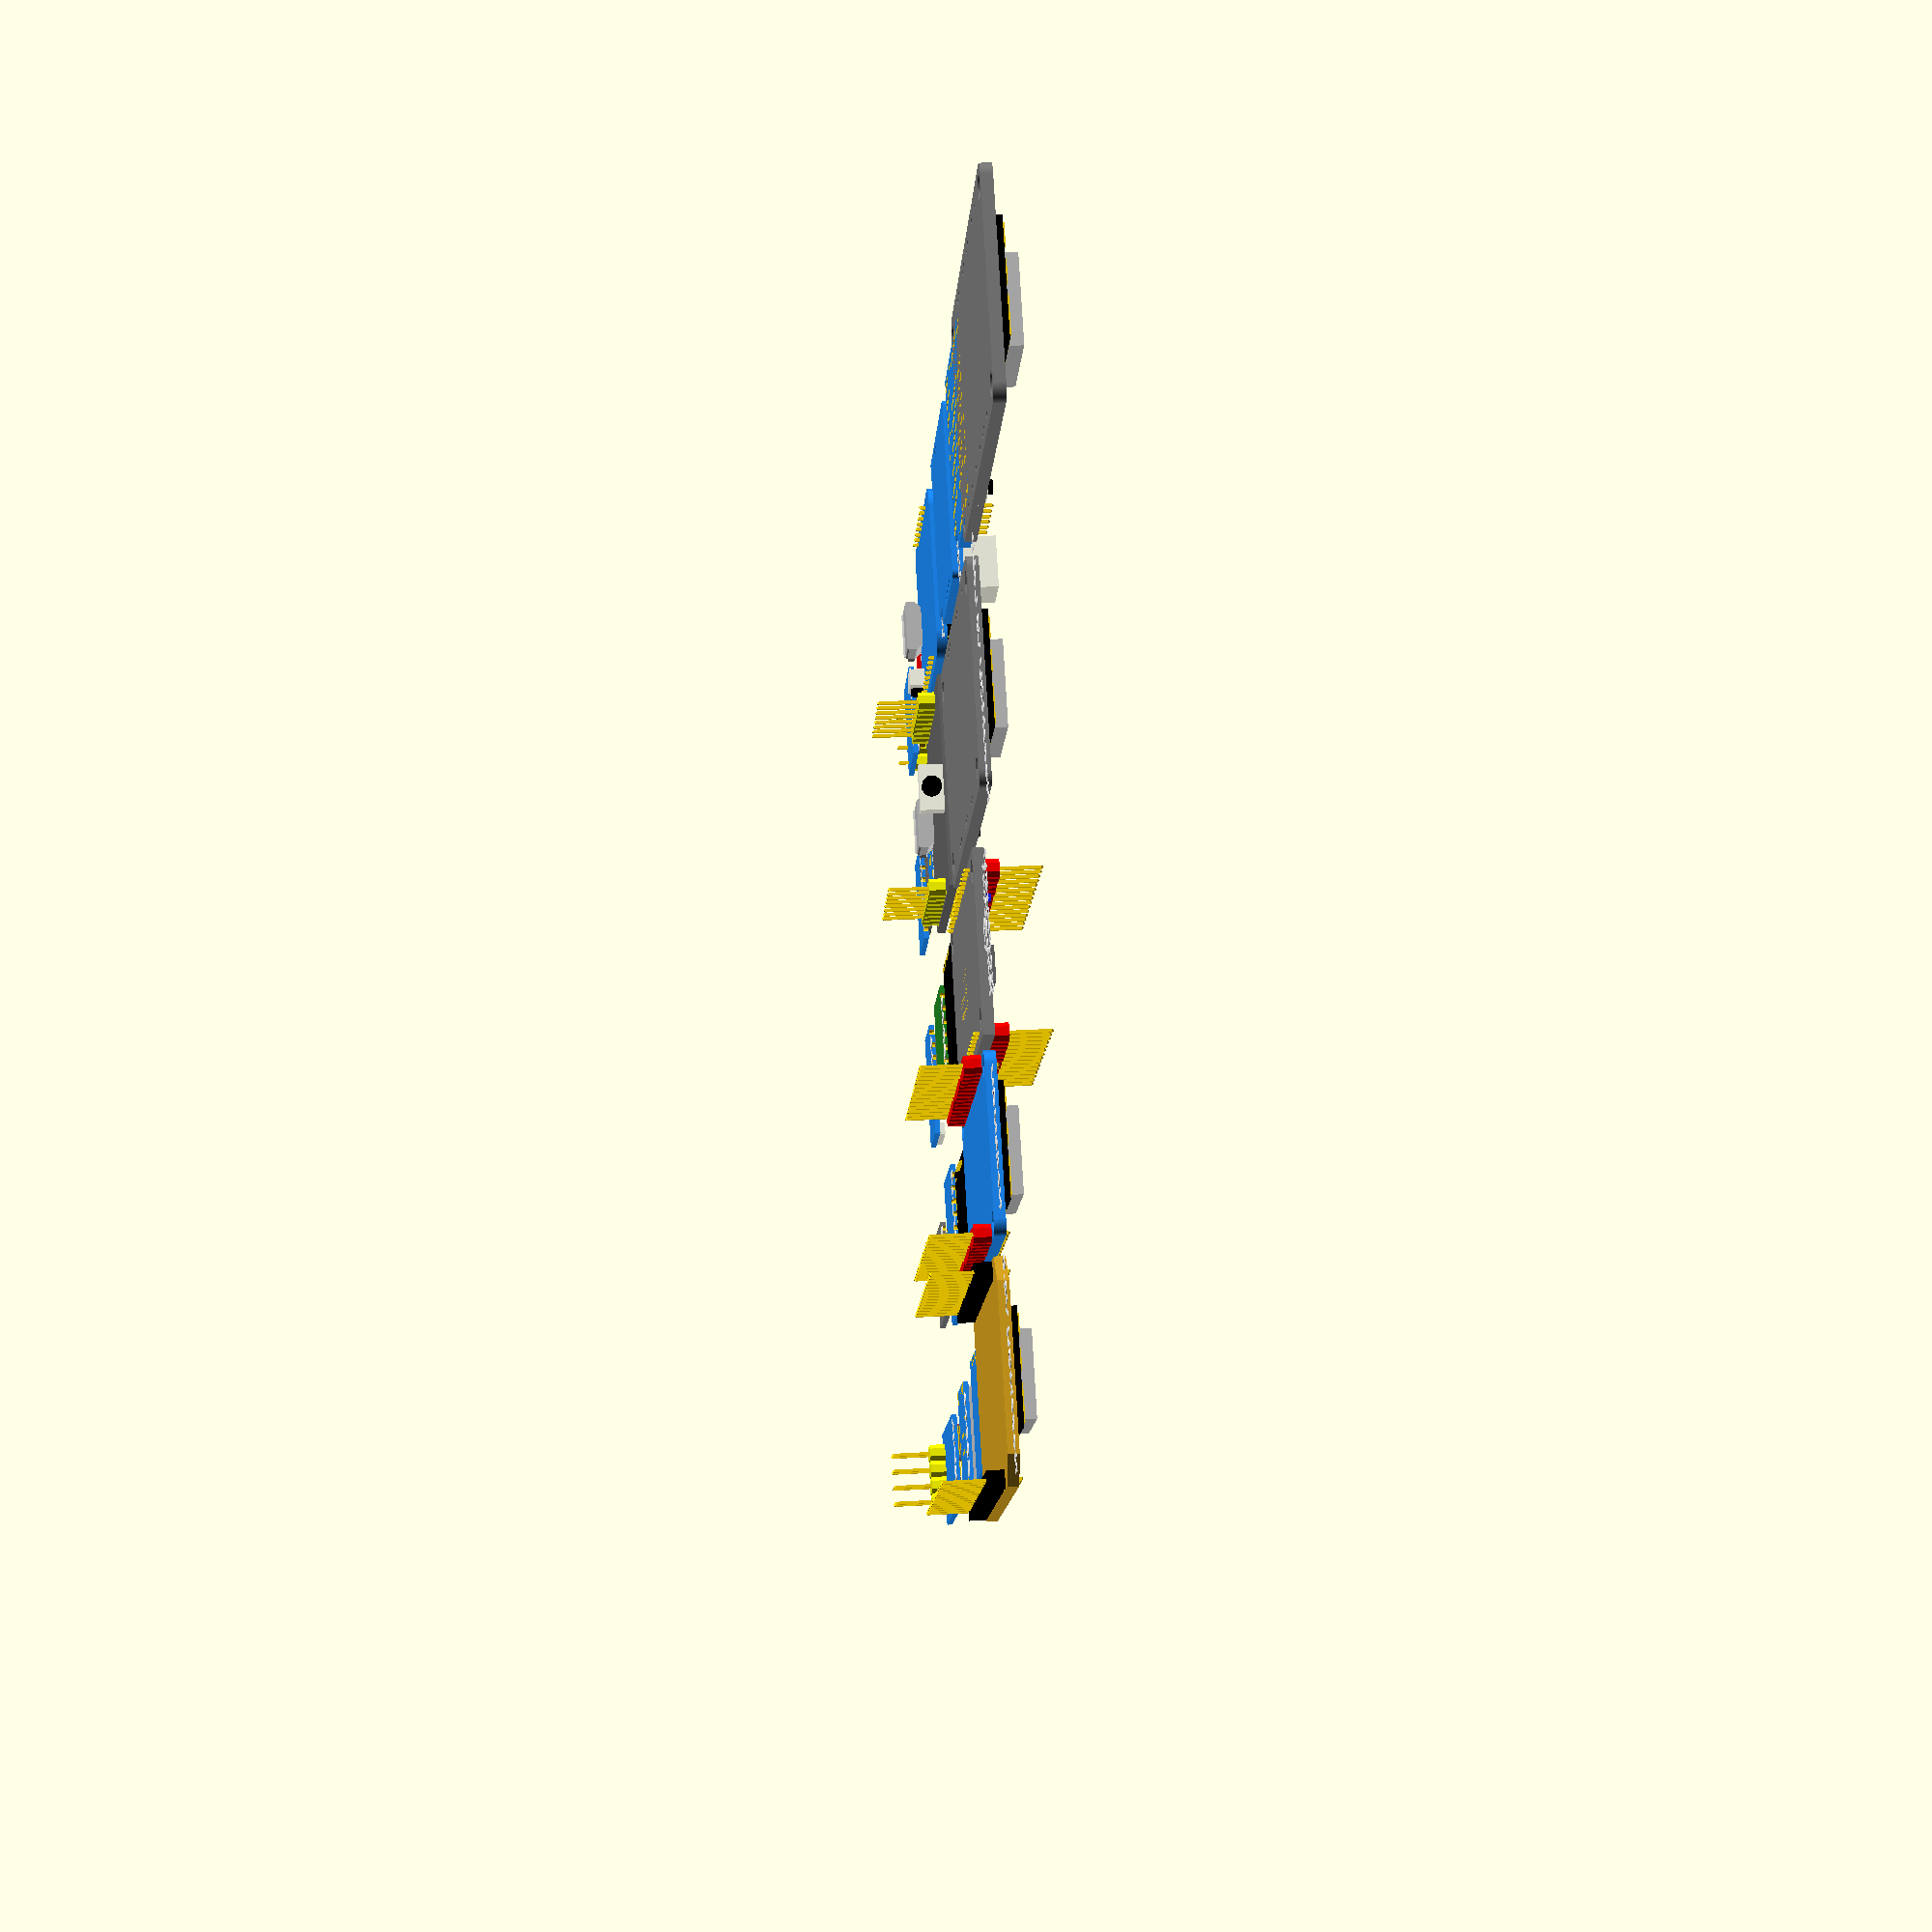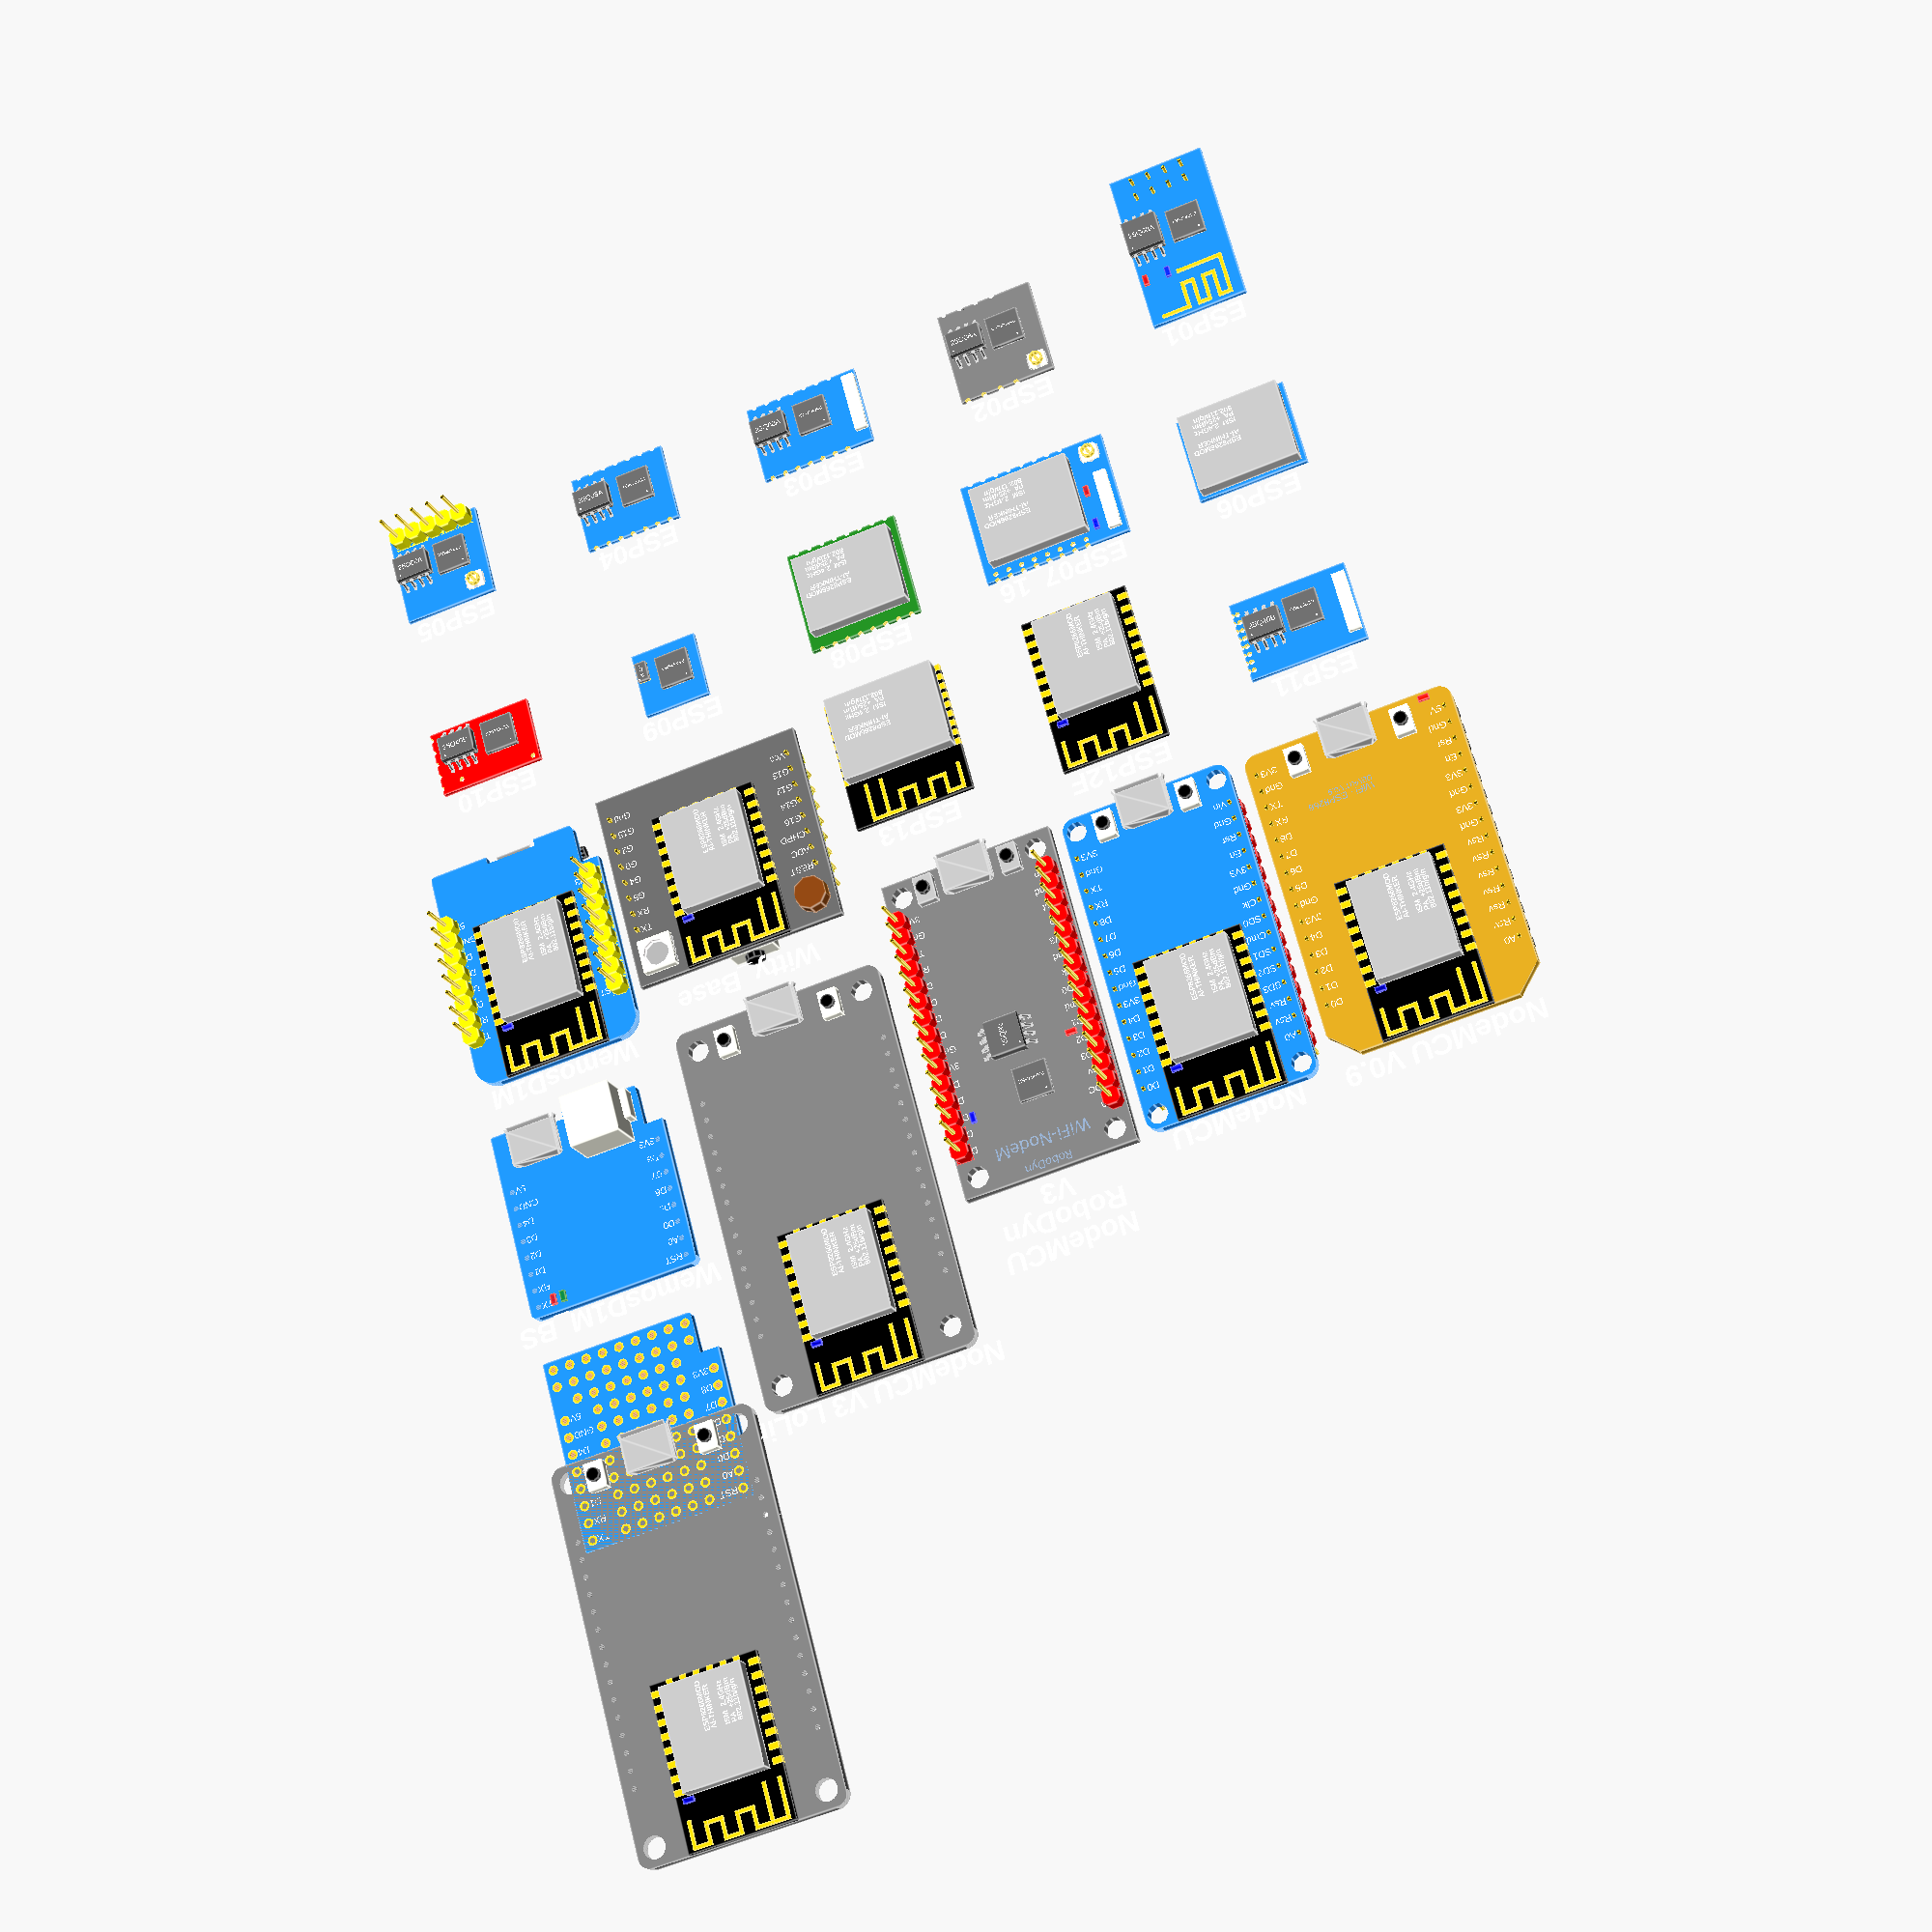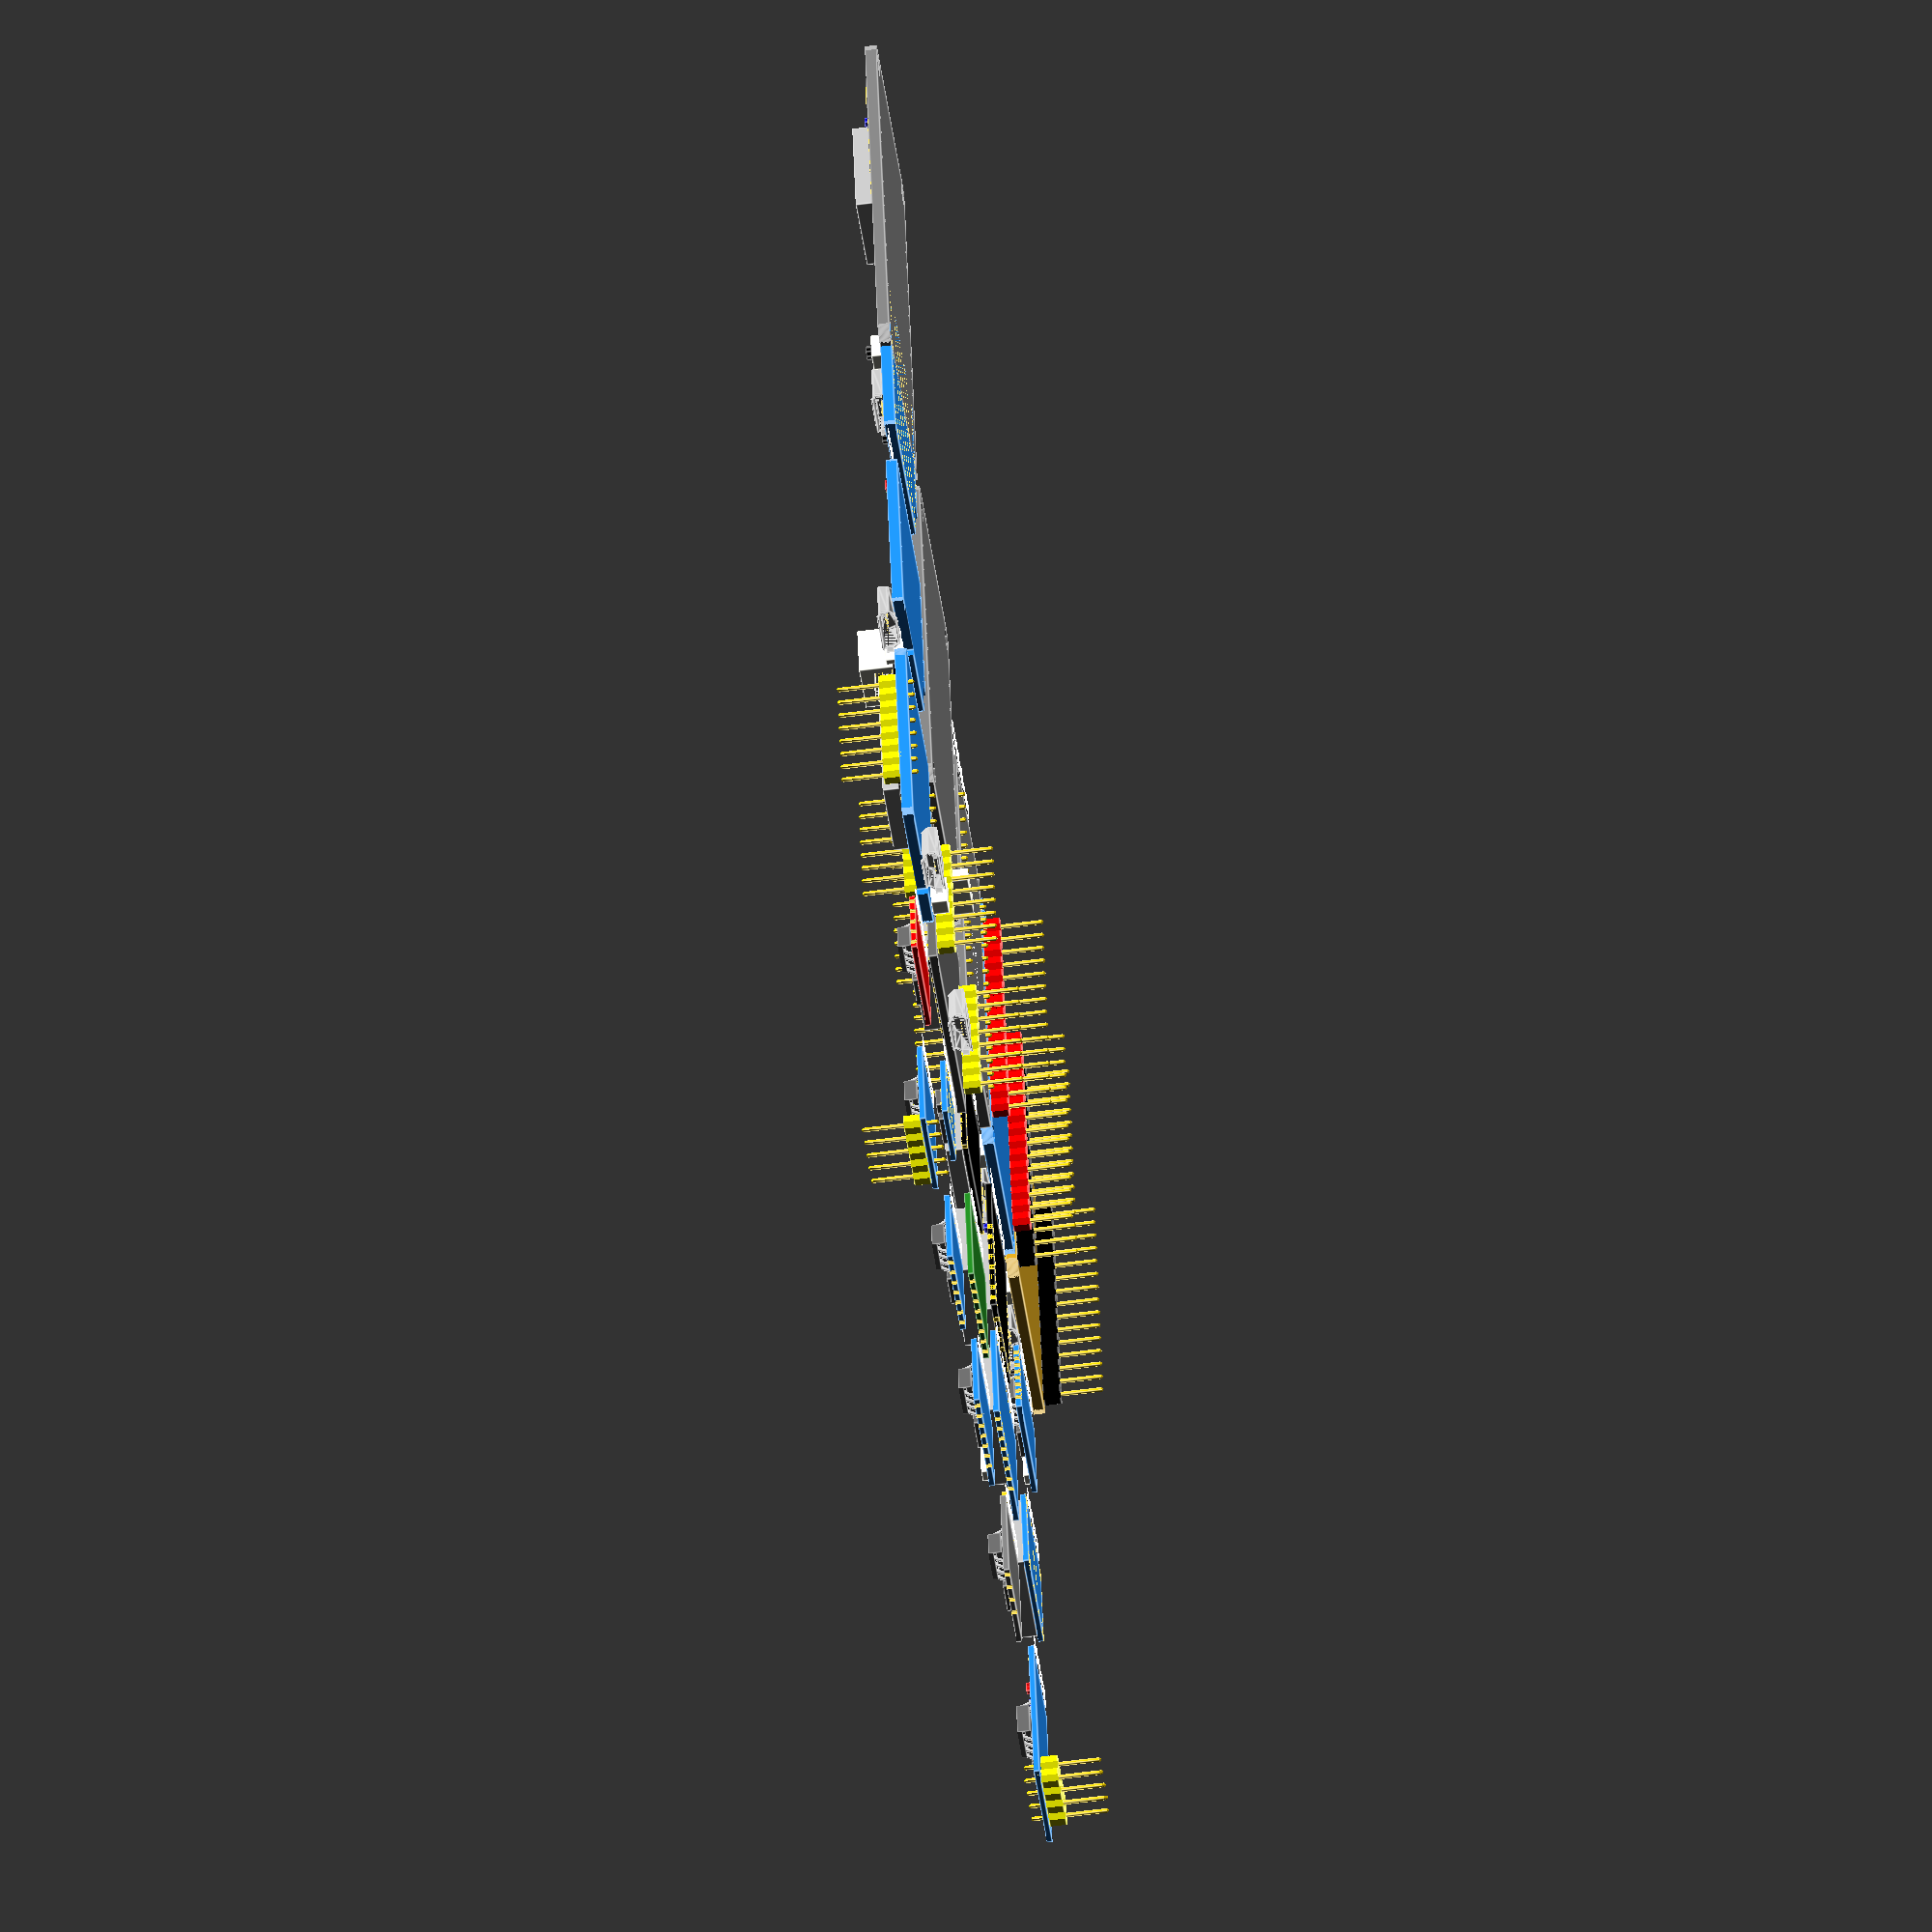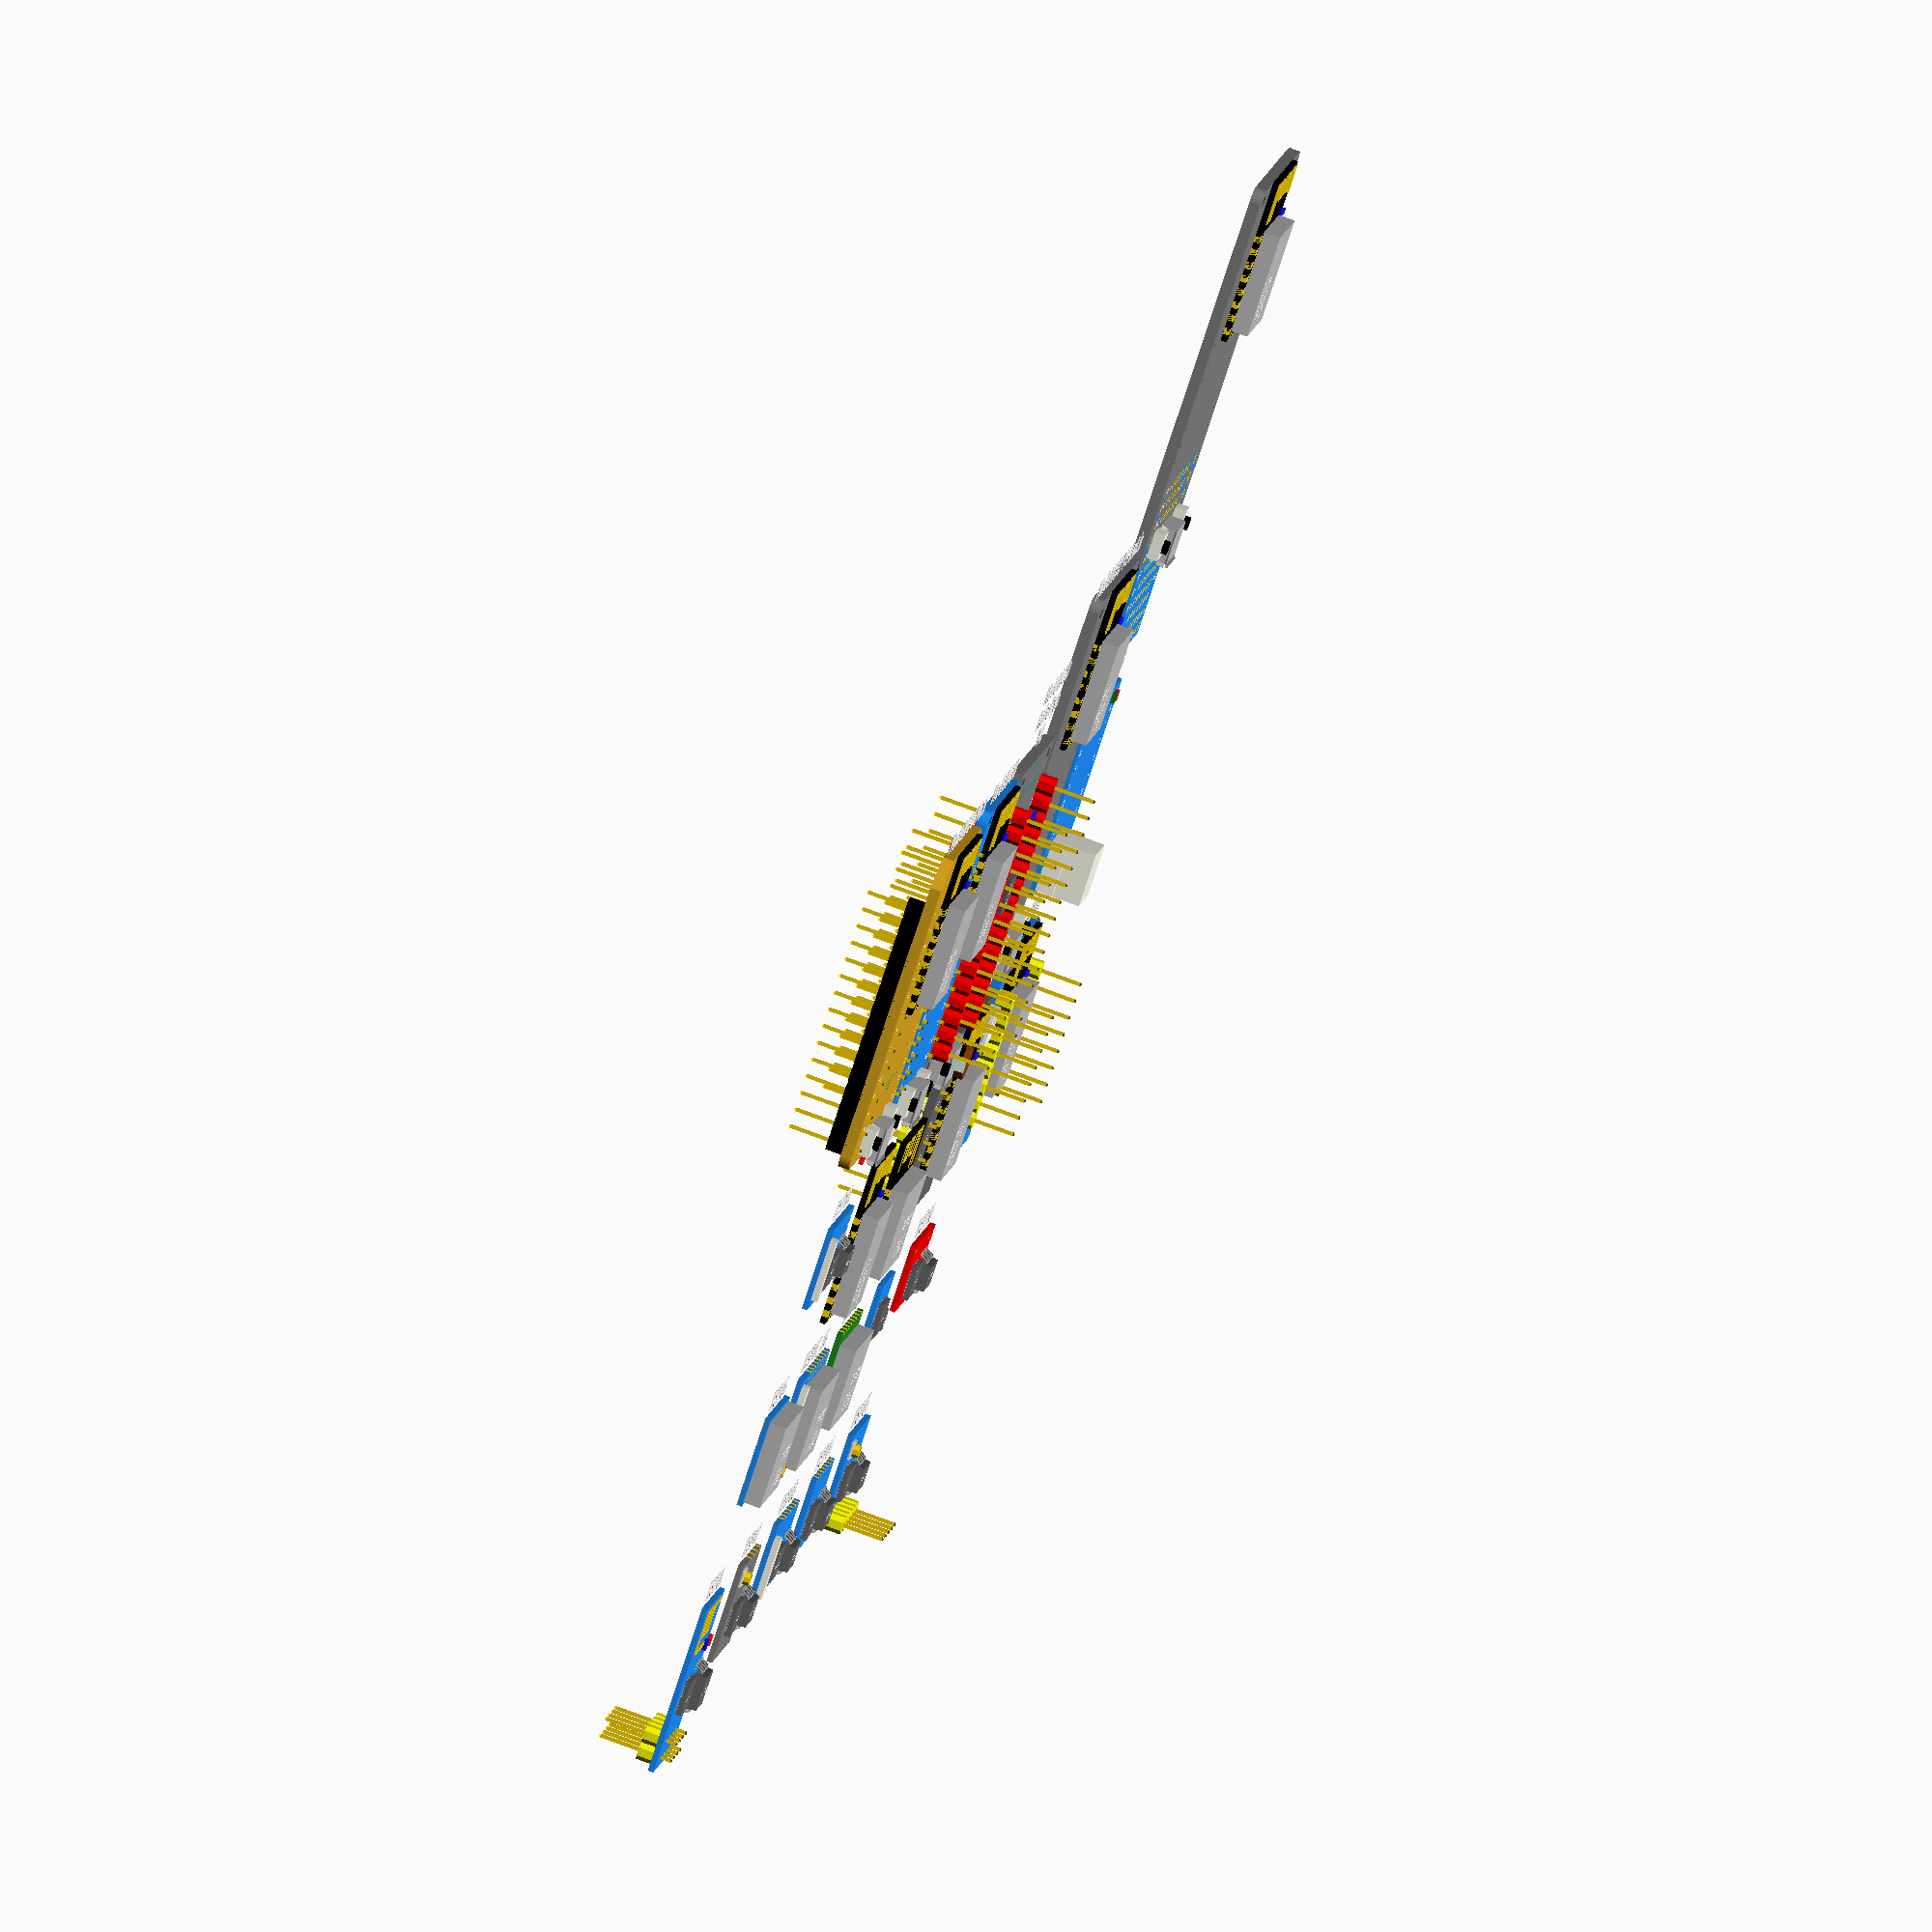
<openscad>
//// ESP8266 based modules models library
//
// V1.4 - 2018-11-16 - OpenSCAD version 2017.11.12 (git 7cb1e93)
// DonJuanito
// V1.5 – 2023-11-14
// Mads Kjeldgaard
//
// Included Modules :
//  ESP-01
//  ESP-02 (V3)
//  ESP-03
//  ESP-04
//  ESP-05
//  ESP-06
//  ESP-07
//  ESP-08
//  ESP-09
//  ESP-10
//  ESP-11
//  ESP-12F (ESP-12E has the same layout, apart from the antenna path)
//  ESP-13
//  Witty (text & pins type selectable, locator functions)
//  Wemos D1 Mini (text & pins type selectable, locator functions)
//  Wemos D1 Battery Shield (text & pins type selectable, locator functions)
//  Wemos D1 Protyping Shield (text & pads selectable, locator functions)
//  NodeMCU V1.0 (Amica version, text & pins type selectable, locator functions)
//  NodeMCU V3 (RoboDyn WiFi-NodeM, text & pins type selectable, locator functions)
//  NodeMCU V3 (LoLin, text & pins type selectable, locator functions)
//  NodeMCU V0.9 (text & pins type selectable, locator functions)
//  NodeMCU V3 USB C version
//
// Included Components:
//  LED 5050
//  LDR
//  Male and Female Pinhead Header
//  Pinhead Headers Holes
//  SMD push Button (90° or flat, round or square buttons)
//  Micro Usb Female PCB Connector
//  QFN-32 package
//  WSON package
//  DFN package
//  SOIC-8 (154/208mils) package
//  uFl antenna connector
//  Simplified JST PH 2 pins 90° female connector (2mm picth, 2 versions)

// Todo:
//  Components:
//      ESP-201
//      ESP-210

$fn=9;

// --- Defines ----------------------------------

ESP12ANT = 0;
ESP1ANT  = 1;

// --- Utilities --------------------------------

/*
 * Used to make rounded edges on objects
 * This 'edge' function is from http://www.thingiverse.com/thing:393890
 */
module edge(radius, height)
{
    difference()
	{
		translate([radius/2-0.5, radius/2-0.5, 0])
			cube([radius+1, radius+1, height], center = true);

		translate([radius, radius, 0])
			cylinder(h = height+1, r1 = radius, r2 = radius, center = true, $fn = 100);
	}
}

// Adds the coordinates in a vector table of type [ [X,Y] ] and returns the result
// base: 0=X, 1=Y
// lim: Index of the maximum row to add (0 means return the first row result)
function addCoord(v, base=0, lim=0, i=0, r=0) = i<=lim ?
    addCoord(v, base, lim, i+1, r + v[i][base]) :
    r;

module DrawPath(path=[], w=0.8, h=0.2) {
    // Draw a continuous 'PCB trace' by following a series of coordinate 'moves'
    // path: [ [X new pos, Y new pos], ... ]
    // w: width of the trace
    // h: height of the 'copper'

    for (i=[0:1:len(path)-1]) {
        translate([ addCoord(v=path, base=0, lim=i-1),
                    addCoord(v=path, base=1, lim=i-1),
                    h/2]) {
            translate([ path[i][0] ? path[i][0]/2 : 0,
                        path[i][1] ? path[i][1]/2 : 0,
                        0 ])
                cube([  path[i][0] ? abs(path[i][0])+w : w,
                        path[i][1] ? abs(path[i][1])+w : w,
                        h ], center=true);
                        }
    }
}

// --- Discrete Components ----------------------
module LED5050() {
    // LED 5050
    // Rendered as centered on origin, laying over the XY plane

    translate([0,0,0]) {
        difference() {
            union() {
                // +++
                color("Ivory")
                translate([0,0,1.4/2+0.1])
                    cube([5.0, 5.0, 1.4], center=true);
                color("Silver")
                translate([0,0,0])
                    for (i=[-1:2:1])
                        for (j=[-1:1:1])
                            translate([i*((5.0-1.4+0.1)/2), j*1.5, 0.5])
                                cube([1.4, 1.0, 1.0], center=true);
            }
            color("Snow", 0.1)
            translate([0, 0, 1.5-0.75/2+0.001])
                cylinder(d=4.0, h=0.75, center=true);
        }
    }
}

module LDR( LD=5.0, LH=2.2 ) {
    // LDR (small)
    // Rendered as centered on origin, pins on Y axis, laying over the XY plane

    CO = LD/10;

    translate([0,0,LH/2])
        difference() {
            union() {
                color("SaddleBrown")
                cylinder(d=LD, h=LH, center=true);
            }
            for (i=[-1:2:1])
                translate([i*(LD+5.0-CO)/2, 0, 0])
                    cube([5.0, LD+0.2, LH+CO], center=true);
        }
}

module PINHEADM(n=2, col="DarkGrey") {
    // Pinhead male
    // n is the pins number
    // Rendered as pin '1', pointing towards Z+, base on axis origin towards Y+,

    PH = 2.5+2.4+6.0;

    for (i=[0:1:n-1])
        translate([0, i*2.54, PH/2-2.5]) {
            // Pins
            color("gold")
            difference() {
                rotate([0,0,45])
                cylinder(d=0.64, h=PH, center=true, $fn=4);
                for (i=[1:-2:-1])
                for (j=[0:1:3])
                    rotate([i*180, 0, j*90])
                    translate([0.64/2+0.35,0, i*PH/2])
                    rotate([0, i*60, 0])
                        cube([1,1,1], center=true);
            }
            // Bases
            color(col)
            translate([0, 0, (2.4-PH)/2+2.5])
                difference() {
                    cube([2.54, 2.54, 2.4], center=true);
                    for (i=[0:1:3])
                        rotate([0, 0, i*90])
                        translate([(2.54+0.75)/2, (2.54+0.75)/2, 0])
                        rotate([0, 0, 45])
                            cube([2,2,3], center=true);
                }
    }
}

module PINHEADF(n=2, BH = 8.5, col="DarkGrey") {
    // Pinhead female
    // n is the pins number. BH is the plastic housing height (8.5:common, 8.0:rare)
    // Rendered as pin '1', pointing towards Z+, base on axis origin towards Y+,

    PH = 3.3;

    for (i=[0:1:n-1])
        translate([0, i*2.54, -PH/2]) {
            // Pins
            color("gold")
            difference() {
                rotate([0,0,45])
                cylinder(d=0.64, h=PH, center=true, $fn=4);
                for (i=[0:1:3])
                    rotate([180, 0, i*90])
                    translate([0.64/2+0.35,0, PH/2])
                    rotate([0, 60, 0])
                        cube([1,1,1], center=true);
            }
            // Bases
            color(col)
            translate([0, 0, (BH+PH)/2])
                difference() {
                    cube([2.54, 2.54, BH], center=true);
                    translate([0,0,0.2])
                        cube([0.8, 0.8, BH], center=true);
                    translate([0,0, BH/2])
                    difference() {
                        cube([2,2,2], center=true);
                        for (i=[0:1:3])
                            rotate([0, 0, i*90])
                            translate([0,-1*sqrt(2),-1])
                            rotate([45, 0, 0])
                                cube([4,2,2], center=true);
                    }
                }
    }
}


module PINHEADHOLES(n=1, pitch=2.54, hd=0.8, hh=4.0) {
    // Pinhead male
    // n is the pins number, hd=hole diameter, hh=hole 'tube' height
    // Rendered as pin '1', pointing toward Z+, base on axis origin towards Y+,

    for (i=[0:1:n-1])
        translate([0, i*pitch, 0]) {
            cylinder(d=hd, h=hh, center=true);
    }
}

module PUSHBS(XDim = 6.8, YDim = 2.2, ZDim = 3.5, BXDim = 3.0, BYDim = 1.0, BZDim = 1.5, BType=1, BBColor="Ivory", BPColor="Black", Cent=false) {
    // Small 90° SMD push button

    rotate([Cent?90:0, 0, 0])
    translate([0, (Cent?1:-1)*YDim/2, Cent?0:ZDim/2]) {
        color(BBColor)
        cube([XDim, YDim, ZDim], center=true);
        color(BPColor)
        translate([0, (YDim+BYDim)/2, 0])
        if (BType==0)
            cube([BXDim, BYDim, BZDim], center=true);
        else
            rotate([90, 0, 0])
                cylinder(d=BXDim, h=BYDim, center=true);
    }
}

module mUSBF() {
    // Typical micro USB female PCB connector
    // Rendered as centered on X, connector mouth on axis origins and pointing towards Y+, laying over the XY plane

    mUWAng = 25;
    mUF = [
            [-2.70, 0.00],
            [-3.45, 0.75],
            [-3.45, 1.85],
            [3.45,  1.85],
            [3.45,  0.75],
            [2.70,  0.00],
          ];

    translate([0, 0, 0.75+0.25]) {
        color("Silver")
        difference() {
            union() {
                // Connector body
                translate([0, -5.0/2, 0])
                rotate([90, 0, 0])
                    linear_extrude(height = 5.0, center=true, convexity = 6)
                        translate([0, -0.75, 0])
                            offset(r=0.25)
                                polygon(points = mUF, convexity = 6);
                // Bottom wing
                translate([0, 0, -(0.75+0.25/2)])
                rotate([-mUWAng,0,0])
                translate([0, -2.0/2+0.63, 0])
                    cube([5.40, 2.0, 0.25], center=true);
                // Top wing
                translate([0, 0, (1.85-0.75+0.25/2)])
                rotate([mUWAng,0,0])
                translate([0, -2.0/2+0.63, 0])
                    cube([6.70, 2.0, 0.25], center=true);
                // Left wing
                translate([3.45+0.25/2, 0, 1.85-0.75-1.0/2-0.05])
                rotate([0,0,-mUWAng])
                translate([0, -2.0/2+0.63, 0])
                    cube([0.25, 2.0, 1.00], center=true);
                // Right wing
                translate([-3.45-0.25/2, 0, 1.85-0.75-1.0/2-0.05])
                rotate([0,0,mUWAng])
                translate([0, -2.0/2+0.63, 0])
                    cube([0.25, 2.0, 1.00], center=true);
            }
            // Connector hole
            translate([0, -3.50/2+0.001, 0])
            rotate([90, 0, 0])
                linear_extrude(height = 3.50, center=true, convexity = 6)
                    translate([0, -0.75, 0])
                        polygon(points = mUF, convexity = 6);
        }
        // Contacts
        translate([0, 2.70/2-3.50, 1.85-0.75-0.60/2-0.1]) {
            // Contacts block
            color("DarkGrey")
            translate([0, 0, 0])
                cube([2.60+0.5+0.2, 2.70, 0.60], center=true);
            color("Gold")
            for (i=[0:1:4])
                translate([-2.60/2+i*0.65, 0.001, -(0.60-0.20)/2-0.001])
                    cube([0.50, 2.70, 0.20], center=true);
        }
    }
}



module QFN32(txt="ESP8266EX", chipc="DimGray") {
    // QFN-32 SMD IC Package
    // Rendered as centered on axis origin, laying over the XY plane, pin 1 in sector X-Y+

    MD = 0.2;

    translate([0,0,(0.8+0.1)/2]) {
        // Package
        color(chipc)
        cube([5.0, 5.0, 0.8], center=true);
        // Markings
        color("White")
        translate([-5.0/2+0.8, 5.0/2-0.8,(0.8-MD)/2+0.001])
            cylinder(d=0.3, h=MD, center=true);
        color("White")
        translate([0, -0.4,(0.8-MD)/2+0.001])
            linear_extrude(height=MD, center=true, convexity=10)
                text(txt, size=0.5, font="Arial:style=Regular", halign="center", valign="center");
        // Pins
        color("Silver")
        for (i=[0:1:3])
            for (j=[0:1:7])
                rotate([0, 0, i*90])
                translate([(0.5-5.0)/2-0.001, 0.5*3.5-0.5*j, -(0.8-0.2)/2-0.05])
                    cube([0.5, 0.25, 0.2], center=true);
    }

}

module WSON(pins=4, txt="8C429", chipc="DimGray") {
    // WSONx package (WSON8)
    // Rendered as centered on axis origin, laying over the XY plane, pin 1 in sector X-Y+

    MD = 0.2;
    XDim = 6.0;
    YDim = 1.19 + 1.27*(pins-1);
    ZDim = 0.8;

    translate([0,0,(ZDim+0.1)/2]) {
        // Package
        color(chipc)
        cube([XDim, YDim, 0.8], center=true);
        // Markings
        color("White")
        translate([-XDim/2+0.8, YDim/2-0.8,(0.8-MD)/2+0.001])
            cylinder(d=0.3, h=MD, center=true);
        color("White")
        translate([0, 0,(ZDim-MD)/2+0.001])
            linear_extrude(height=MD, center=true, convexity=10)
                text(txt, size=0.5, font="Arial:style=Regular", halign="center", valign="center");
        // Pins
        color("Gold")
        for (i=[0:1:1])
            for (j=[0:1:pins-1])
                rotate([0, 0, i*180])
                translate([(0.6-XDim)/2-0.001, (1.19-YDim)/2+1.27*j, -(ZDim-0.2)/2-0.05])
                    cube([0.6, 0.42, 0.2], center=true);
    }

}

module DFN(pins=4, txt="8C429", chipc="DimGray") {
    // DFN (DFN8 based)
    // Rendered as centered on axis origin, laying over the XY plane, pin 1 in sector X-Y-

    MD = 0.2;
    XDim = 0.25 + 0.5*(pins-1);
    YDim = 3.0;
    ZDim = 0.8;
    PX = 0.25;
    PXO = 0.25/2;
    PY = 0.40;
    PZ = 0.2;
    PZO = 0.02;

    translate([0,0,ZDim/2+PZO]) {
        // Package
        color(chipc)
        cube([XDim, YDim, 0.8], center=true);
        // Markings
        color("White")
        translate([-XDim/2+0.3, -YDim/2+0.3,(0.8-MD)/2+0.001])
            cylinder(d=0.3, h=MD, center=true);
        color("White")
        translate([0, 0,(ZDim-MD)/2+0.001])
            linear_extrude(height=MD, center=true, convexity=10)
                rotate([0,0,90])
                text(txt, size=0.5, font="Arial:style=Regular", halign="center", valign="center");
        // Pins
        color("Gold")
        for (i=[0:1:1])
            for (j=[0:1:pins-1])
                rotate([0, 0, i*180])
                translate([(-XDim)/2+PXO+0.5*j, (PY-YDim)/2-0.001, -(ZDim-PZ)/2-PZO])
                    cube([PX, PY, PZ], center=true);
    }

}


module SOIC(pins=4, type=0, txt="25Q08A", chipc="DimGray" ) {
    // SOIC 154/208mils SMD IC Package
    // Rendered as centered on axis origin, laying over the XY plane, pin 1 in sector X-Y+
    // pins: number of pins ON ONE SIDE
    // type: 0=154 (large), 1=208

    CX = 0.735*2 + 1.27*(pins-1);
    CY = [0.0254*154, 0.0254*208]; // 154, 208 mils
    CZ = 1.8;
    CA = 10;
    PX = 0.48;
    PY = 1.36;
    PZO = 0.25;
    PZ = CZ/2+1.5*PZO;
    PA = 60;
    MD = 0.2;

    translate([0,0,CZ/2+PZO]) {
        color(chipc)
        difference() {
            // Main body
            cube([CX, CY[type], CZ], center=true);
            // Cutouts
            for (i=[0:1:1])
                rotate([0,0,i*180]) {
                    translate([0, -CY[type]/2, 0.25/2])
                    rotate([-CA,0,0])
                    translate([0, -CY[type]/2, CZ/2])
                        cube([CX+0.2, CY[type], CZ], center=true);
                    translate([0, -CY[type]/2, -0.25/2])
                    rotate([CA,0,0])
                    translate([0, -CY[type]/2, -CZ/2])
                        cube([CX+0.2, CY[type], CZ], center=true);
                }
        }
        // Pins
        color("Silver")
        for (i=[0:1:1])
            rotate([0,0,i*180])
            for (j=[0:1:pins-1])
            translate([1.27*(-(pins-1)/2+j), (-PY-CY[type])/2, -(PZ-PZO)/2])
            intersection() {
                cube([PX, PY, PZ], center=true);
                union() {
                    translate([0, PY/2-(PY*0.3)/2,(PZ-PZO)/2])
                        cube([PX, PY*0.3, PZO], center=true);
                    rotate([180,0,0])
                    translate([0, PY/2-(PY*0.3)/2,(PZ-PZO)/2])
                        cube([PX, PY*0.3, PZO], center=true);
                    translate([0, 0, 0])
                    rotate([PA,0,0])
                        cube([PX, PY*1.5, PZO], center=true);
                }
            }
        // Markings
        color("White")
        translate([1.27*(-(pins-1)/2), -(CY[type]-MD)/2+0.6, (CZ-MD)/2+0.001])
            cylinder(d=0.3, h=MD, center=true);
        color("White")
        translate([0, 0,(CZ-MD)/2+0.001])
            linear_extrude(height=MD, center=true, convexity=10)
                text(txt, size=0.8, font="Arial:style=Regular", halign="center", valign="center");
    }
}

module uFl() {
    // uFl antenna connector
    // Rendered as centered on axis origin, laying over the XY plane, central contact pin towards Y-

    CPH = 1.25-0.35;

    translate([0, 0, 0.35/2]) {
        // Connector
        color("Gold")
        translate([0, 0, (0.35+CPH)/2]) {
            difference() {
                cylinder(d=2.0, h=CPH, center=true);
                color("Ivory")
                cylinder(d=2.0-0.4, h=CPH+0.1, center=true);
            }
            color("Gold")
            cylinder(d=0.5, h=CPH, center=true);
        }
        // Base
        color("Ivory")
        difference() {
            cube([2.6, 2.6, 0.35], center=true);
            translate([2.6/2-0.2, 2.6/2-0.2, 0])
            rotate([0,0,-45])
            translate([0,0.5,0])
                cube([1,1,1], center=true);
        }
        // Pins
        color("Silver") {
            translate([0, -2.6/4-0.2/2, (0.15-0.35)/2-0.001])
                cube([0.6, 0.2+2.6/2, 0.15], center=true);
            PGY = 2.6/2-0.8;
            translate([0, (2.6-PGY)/2+0.2/2, (0.35-0.15)/2+0.001])
                cube([0.6, PGY, 0.15], center=true);
            translate([-2.6/2, 0, (0.15-0.35)/2])
                cube([0.4, 1.8, 0.15], center=true);
            translate([2.6/2, 0, (0.15-0.35)/2])
                cube([0.4, 1.8, 0.15], center=true);
        }
    }
}

// --- ESP-X Modules Sub-circuits ---------------

module ESPAnt(antIdx=0) {
    // ESP Antenna (not a precise drawing)

    AntWW  = [ 0.6, 0.6 ];
    AntXD1 = [ 2.3, 6.4 ];
    AntXD2 = [ 2.3, 1.6 ];
    AntXD3 = [ 0,   3.9 ];
    AntYD1 = [ 5.4, 6.1 ];
    AntYD2 = [ 2.8, 3.9 ];
    AntYD3 = [ 3.6, 0   ];
    Ant = [
        // 0: ESP12F Antenna
       [
        [0,         AntYD1[0]],
        [AntXD2[0], 0],
        [0,         -AntYD1[0]],
        [0,         AntYD1[0]],
        [AntXD1[0], 0],
        [0,         -AntYD2[0]],
        [AntXD1[0], 0],
        [0,         AntYD2[0]],
        [AntXD1[0], 0],
        [0,         -AntYD2[0]],
        [AntXD1[0], 0],
        [0,         AntYD2[0]],
        [AntXD1[0], 0],
        [0,         -AntYD3[0]]
       ],
        // 1: ESP1 Antenna
       [
        [AntXD1[1], 0],
        [-AntXD1[1],0],
        [0,         AntYD1[1]],
        [AntXD2[1], 0],
        [0,         -AntYD2[1]],
        [AntXD2[1], 0],
        [0,         AntYD2[1]],
        [AntXD2[1], 0],
        [0,         -AntYD2[1]],
        [AntXD2[1], 0],
        [0,         AntYD2[1]],
        [AntXD3[1], 0]
       ]
    ];

    DrawPath(path=Ant[antIdx], w=AntWW[antIdx], h=0.2);
}

module ESP8266MOD(txt=["ESP8266MOD","AI-THINKER","","ISM  2.4GHz","PA  +25dBm","802.11b/g/n"], XDim=15.0, YDim=12.1, ZDim=2.4) {
    // Shielded ESP8266 module (common to most shielded mods)
    // Rendered X,Y and Z centered on the axis, text bottom towards Y-

//    XDim = 15.0;
//    YDim = 12.1;
//    ZDim = 2.4;
    MD = 0.2;
    TS = 0.8;

    color("Silver")
    cube([XDim, YDim, ZDim], center=true);
    color("white")
    for (i=[0:1:len(txt)-1])
        translate([-0.5,0.5-(TS+0.2)*i,(ZDim-MD)/2+0.001])
            linear_extrude(height=MD, center=true, convexity=10)
                            text(txt[i], size=TS, font="Arial:style=Bold", halign="left", valign="center");
}

// --- ESP-X Modules ----------------------------

module ESP01(col="DodgerBlue", pins=0) {
    // ESP-01
    // Only the essential parts are drawn (no SMDs, except LEDs and ICs)
    // Rendered as centered on X, antenna side on X axis, laying over the XY plane

    // pins:
    //  0: No pins
    //  1: Male headers under
    //  2: Male headers over
    //  3: Female headers under
    //  4: Female headers over

    XDim = 14.3;
    YDim = 24.8;
    ZDim = 0.8;
    P1X = -2.54*1.5;
    P1Y = 1.6;

    translate([0, -YDim/2,ZDim/2]) {
        // PCB
        difference() {
            color(col)
            cube([XDim, YDim, ZDim], center=true);

            if (pins==0)
                for (i=[0:1:1])
                    translate([P1X, -YDim/2+P1Y+2.54*i, 0])
                        rotate([0,0,-90])
                        PINHEADHOLES(n=4);
            }

        // Antenna
        color("Gold")
        translate([-XDim/2+2.0, YDim/2-7.0, ZDim/2])
            ESPAnt(ESP1ANT);

        // Pins
        if (pins==2)
            for (i=[0:1:1])
                translate([P1X, -YDim/2+P1Y+2.54*i, ZDim/2])
                rotate([0,0,-90])
                    PINHEADM(n=4, col="Yellow");
        if (pins==4)
            for (i=[0:1:1])
                translate([P1X, -YDim/2+P1Y+2.54*i, ZDim/2])
                rotate([0,0,-90])
                    PINHEADF(n=4, col="DarkGrey");
        if (pins==1)
            for (i=[0:1:1])
                rotate([0,180,0])
                translate([P1X, -YDim/2+P1Y+2.54*i, ZDim/2])
                rotate([0,0,-90])
                    PINHEADM(n=4, col="Yellow");
        if (pins==3)
            for (i=[0:1:1])
                rotate([0,180,0])
                translate([P1X, -YDim/2+P1Y+2.54*i, ZDim/2])
                rotate([0,0,-90])
                    PINHEADF(n=4, col="DarkGrey");

        // LEDs
        // Power LED
        color("Red", 0.7)
        translate([XDim/2-1.0, YDim/2-7.4, (ZDim+0.58)/2])
            rotate([0,0,90])
            cube([1.60, 0.80, 0.58], center=true);
        // Activity LED
        color("Blue", 0.7)
        translate([XDim/2-4.4, YDim/2-7.4, (ZDim+0.58)/2])
            rotate([0,0,90])
            cube([1.60, 0.80, 0.58], center=true);

        // ICs
        translate([5.2-XDim/2, 10.8-YDim/2, ZDim/2])
            QFN32();
        translate([11.6-XDim/2, 10.7-YDim/2, ZDim/2])
        rotate([0,0,180])
            SOIC(pins=4, type=1);
    }
}

module ESP02(col="Red") {
    // ESP-02 (V3)
    // Only the essential parts are drawn (no resistors/capacitors)
    // Rendered as centered on X, antenna connector near axis, laying over the XY plane

    XDim = 14.5;
    YDim = 14.7;
    ZDim = 0.8;
    AXP = 2.0;
    AYP = 2.0;
    CXO = 1.0;

    translate([0, -YDim/2,ZDim/2]) {
        difference() {
            // PCB
            color(col)
            cube([XDim, YDim, ZDim], center=true);
            // Sides Pins
            color("Gold")
            for (i=[-1:2:1])
                translate([XDim/2-CXO, (-i)*YDim/2, ZDim/2])
                rotate([0,0,90])
                    PINHEADHOLES(n=4);
        }
        // Antenna connector
        translate([-XDim/2+AXP, YDim/2-AYP, ZDim/2])
            uFl();

        // ICs
        translate([5.22-XDim/2, YDim/2-8.6, ZDim/2])
            QFN32();
        translate([11.2-XDim/2, YDim/2-8.6, ZDim/2])
        rotate([0,0,180])
            SOIC(pins=4, type=0);
    }
}

module ESP03(col="DodgerBlue") {
    // ESP-03
    // Only the essential parts are drawn (no resistors/capacitors)
    // Rendered as centered on X, antenna connector near axis, laying over the XY plane

    XDim = 17.3;
    YDim = 12.1;
    ZDim = 0.8;
    AXP = 1.1;
    AYP = -0.5;
    CXO = 1.27;

    translate([0, -YDim/2,ZDim/2]) {
        difference() {
            // PCB
            color(col)
            cube([XDim, YDim, ZDim], center=true);
            // Sides Pins
            color("Gold")
            for (i=[-1:2:1])
                translate([XDim/2-CXO, (-i)*YDim/2, ZDim/2])
                rotate([0,0,90])
                    PINHEADHOLES(n=7, pitch=2.0);

        }
        // Antenna connector
        color("Ivory")
        translate([-XDim/2+AXP, AYP, (ZDim+0.9)/2])
            cube([1.9, 9.1,0.9], center=true);

        // ICs
        translate([7.8-XDim/2, YDim/2-7.1, ZDim/2])
            QFN32();
        translate([14.3-XDim/2, YDim/2-7.2, ZDim/2])
        rotate([0,0,180])
            SOIC(pins=4, type=0);
    }
}

module ESP04(col="DodgerBlue") {
    // ESP-04
    // Only the essential parts are drawn (no resistors/capacitors)
    // Rendered as centered on X, antenna connector near axis, laying over the XY plane

    XDim = 14.7;
    YDim = 12.1;
    ZDim = 0.8;
    AXP = 1.1;
    AYP = -0.5;
    CXO = 1.27;

    translate([0, -YDim/2,ZDim/2]) {
        difference() {
            // PCB
            color(col)
            cube([XDim, YDim, ZDim], center=true);
            // Sides Pins
            color("Gold")
            for (i=[-1:2:1])
                translate([XDim/2-CXO, (-i)*YDim/2, ZDim/2])
                rotate([0,0,90])
                    PINHEADHOLES(n=7, pitch=2.0);
        }

        // ICs
        translate([5.2-XDim/2, YDim/2-7.0, ZDim/2])
            QFN32();
        translate([11.8-XDim/2, YDim/2-7.2, ZDim/2])
        rotate([0,0,180])
            SOIC(pins=4, type=0);
    }
}

module ESP05(pins=2, type=5, col="DodgerBlue") {
    // ESP-05 V4 (4 pins) & V5 (5 pins)
    // Only the essential parts are drawn (no resistors/capacitors)
    // Rendered as centered on X, antenna connector near axis, laying over the XY plane

    // pins:
    //  0: No pins
    //  1: Male headers under
    //  2: Male headers over
    //  3: Female headers under
    //  4: Female headers over

    XDim = 14.2;
    YDim = 14.2;
    ZDim = 0.8;
    AXP = 2.54;
    AYP = 2.54;
    OFT = [3.0, 2.1];

    translate([0, -YDim/2,ZDim/2]) {
        difference() {
            // PCB
            color(col)
            cube([XDim, YDim, ZDim], center=true);
            // Sides Pins
            color("Gold")
            if (pins==0)
                translate([XDim/2-OFT[type-4], -YDim/2+1.1, ZDim/2])
                rotate([0,0,90])
                    PINHEADHOLES(n=type);
        }
        // Antenna connector
        translate([-XDim/2+AXP, YDim/2-AYP, ZDim/2])
            uFl();

        // ICs
        translate([5.1-XDim/2, -YDim/2+6.3, ZDim/2])
            QFN32();
        translate([11.2-XDim/2, -YDim/2+6.2, ZDim/2])
        rotate([0,0,180])
            SOIC(pins=4, type=0);

        // Pins
        if (pins==2)
            translate([XDim/2-OFT[type-4], -YDim/2+1.1, ZDim/2])
            rotate([0,0,90])
                PINHEADM(n=type, col="Yellow");
        if (pins==4)
            translate([XDim/2-OFT[type-4], -YDim/2+1.1, ZDim/2])
            rotate([0,0,90])
                PINHEADF(n=type, col="DarkGrey");
        if (pins==1)
            rotate([0,180,0])
            translate([XDim/2-OFT[type-4], -YDim/2+1.1, ZDim/2])
            rotate([0,0,90])
                PINHEADM(n=type, col="Yellow");
        if (pins==3)
            rotate([0,180,0])
            translate([XDim/2-OFT[type-4], -YDim/2+1.1, ZDim/2])
            rotate([0,0,90])
                PINHEADF(n=type, col="DarkGrey");
    }
}

module ESP06(col="DodgerBlue") {
    // ESP-06
    // Rendered as centered on X, antenna side on X axis, laying over the XY plane

    XDim = 16.3;
    YDim = 13.1;
    ZDim = 0.8;
    PXD = 1.0;
    PYD = 1.0;
    PZD = 0.1;
    PXO = 2.6;
    PYO = 2.9;
    MPXD = 1.4;
    MPYD = 1.4;
    MPXO = 0.5;
    MPYO = 0.5;
    LPXD = 2.0;
    LPYD = 2.0;

    translate([0, -YDim/2,ZDim/2]) {
        // PCB
        color(col)
        cube([XDim, YDim, ZDim], center=true);
        translate([0, 0, (ZDim+2.4)/2])
            ESP8266MOD();

        // Sides Pins
        color("Gold")
        for (i=[0:1:1]) {
            for (j=[-1:1:1])
                rotate([0,0,i*180]) {
                    // Small pads Y-
                    translate([j*PXO, (PYD-YDim)/2+0.001, (PZD-ZDim)/2-0.001])
                        cube([PXD, PYD, PZD], center=true);
                    // Small pads X+
                    translate([(XDim-PYD)/2-0.001, j*PYO, (PZD-ZDim)/2-0.001])
                        cube([PYD, PXD, PZD], center=true);
                }
        }
        color("Gold")
        for (i=[0:1:3])
            rotate([0,0,i*90]) {
                // Medium center ground pads
                translate([MPXO+MPXD/2, MPXO+MPYD/2, (PZD-ZDim)/2-0.001])
                    cube([MPXD, MPYD, PZD], center=true);
            }
        color("Gold")
        for (i=[0:1:1])
            rotate([0,0,i*180]) {
                // Large corner pad X+Y+
                translate([(XDim-LPXD)/2-0.001, (YDim-LPYD)/2-0.001, (PZD-ZDim)/2-0.001])
                    cube([LPYD, LPXD, PZD], center=true);
                // Large corner pad X+Y-
                translate([(XDim-LPXD)/2-0.001, (LPYD-YDim)/2+0.001, (PZD-ZDim)/2-0.001])
                    cube([LPYD, LPXD, PZD], center=true);
            }
    }
}

module ESP07_16(col="DodgerBlue") {
    // ESP-07 16 pins version (old 14 pins version is shorter)
    // Only the essential parts are drawn (no resistors/capacitors)
    // Rendered as centered on X, antenna connector near axis, laying over the XY plane

    XDim = 22.0;
    YDim = 16.0;
    ZDim = 0.8;
    AXP = 1.7;
    AYP = 10.4;
    ACXP = 2.4;
    ACYP = 2.2;
    CXO = 1.6;
    L1XP = 4.3;
    L1YP = 8.0;
    L2XP = 4.3;
    L2YP = 13.4;
    WMXP = 13.0;
    WMYP = 0;

    translate([0, -YDim/2,ZDim/2]) {
        difference() {
            // PCB
            color(col)
            cube([XDim, YDim, ZDim], center=true);
            // Sides Pins
            color("Gold")
            for (i=[-1:2:1]) {
                translate([XDim/2-CXO, -i*YDim/2, ZDim/2])
                rotate([0,0,90])
                    PINHEADHOLES(n=8, pitch=2.0);
                translate([XDim/2-CXO, -i*YDim/2+i*1.0, ZDim/2])
                rotate([0,0,90])
                    PINHEADHOLES(n=8, pitch=2.0);
            }
        }

        // Wifi module
        translate([-XDim/2+WMXP, WMYP, (ZDim+2.4)/2])
            ESP8266MOD();

        // Antenna module
        color("Ivory")
        translate([-XDim/2+AXP, -YDim/2+AYP, (ZDim+0.9)/2])
            cube([1.9, 9.1,0.9], center=true);
        // Antenna connector
        translate([-XDim/2+ACXP, -YDim/2+ACYP, ZDim/2])
        rotate([0,0,180])
            uFl();

        // Power LED
        color("Red", 0.7)
        translate([-XDim/2+L1XP, -YDim/2+L1YP, (ZDim+0.58)/2])
            cube([0.8, 1.6, 0.58], center=true);
        // Activity LED
        color("Blue", 0.7)
        translate([-XDim/2+L2XP, -YDim/2+L2YP, (ZDim+0.58)/2])
            cube([0.8, 1.60, 0.58], center=true);
    }
}


module ESP08(col="ForestGreen") {
    // ESP-08
    // Only the essential parts are drawn (no resistors/capacitors)
    // Rendered as centered on X, antenna connector near axis, laying over the XY plane

    XDim = 17.0;
    YDim = 16.0;
    ZDim = 0.8;
    CXO = 1.6;
    WMXP = 0.0;
    WMYP = 0.0;

    translate([0, -YDim/2,ZDim/2]) {
        difference() {
            // PCB
            color(col)
            cube([XDim, YDim, ZDim], center=true);
            // Sides Pins
            color("Gold")
            for (i=[-1:2:1])
                translate([XDim/2-CXO, -i*YDim/2, ZDim/2])
                rotate([0,0,90])
                    PINHEADHOLES(n=8, pitch=2.0);
        }

        // Wifi module
        translate([WMXP, WMYP, (ZDim+2.4)/2])
            ESP8266MOD();
    }
}

module ESP09(col="DodgerBlue") {
    // ESP-09
    // Rendered as centered on X, antenna side on X axis, laying over the XY plane

    XDim = 10.0;
    YDim = 10.0;
    ZDim = 0.8;
    PXD = 0.8;
    PYD = 1.0;
    PZD = 0.1;
    PXO = 1.9;
    PYO = 1.9;
    PBO = 0.2;
    MPXD = 1.6;
    MPYD = 1.6;
    MPXO = 0.3;
    MPYO = 0.3;
    LPXD = 1.6;
    LPYD = 1.6;
    QXO = 4.0;
    QYO = 4.5;
    SXO = 8.8;
    SYO = 3.2;

    translate([0, -YDim/2,ZDim/2]) {
        // PCB
        color(col)
        cube([XDim, YDim, ZDim], center=true);

        // ICs
        translate([QXO-XDim/2, -YDim/2+QYO, ZDim/2])
            QFN32();
        translate([SXO-XDim/2, -YDim/2+SYO, ZDim/2])
        rotate([0,0,180])
            DFN(pins=4);

        // Sides Pins
        color("Gold")
        for (i=[0:1:1]) {
            for (j=[-1:1:1])
                rotate([0,0,i*180]) {
                    // Small pads Y-
                    translate([j*PXO, (PYD-YDim)/2+PBO, (PZD-ZDim)/2-0.001])
                        cube([PXD, PYD, PZD], center=true);
                    // Small pads X+
                    translate([(XDim-PYD)/2-PBO, j*PYO, (PZD-ZDim)/2-0.001])
                        cube([PYD, PXD, PZD], center=true);
                }
        }
        color("Gold")
        for (i=[0:1:3])
            rotate([0,0,i*90]) {
                // Medium center ground pads
                translate([MPXO+MPXD/2, MPXO+MPYD/2, (PZD-ZDim)/2-0.001])
                    cube([MPXD, MPYD, PZD], center=true);
            }
        color("Gold")
        for (i=[0:1:1])
            rotate([0,0,i*180]) {
                // Large corner pad X+Y+
                translate([(XDim-LPXD)/2-PBO, (YDim-LPYD)/2-PBO, (PZD-ZDim)/2-0.001])
                    cube([LPYD, LPXD, PZD], center=true);
                // Large corner pad X+Y-
                translate([(XDim-LPXD)/2-PBO, (LPYD-YDim)/2+PBO, (PZD-ZDim)/2-0.001])
                    cube([LPYD, LPXD, PZD], center=true);
            }
    }
}

module ESP10(col="Red") {
    // ESP-04
    // Only the essential parts are drawn (no resistors/capacitors)
    // Rendered as centered on X, antenna connector near axis, laying over the XY plane

    XDim = 15.8;
    YDim = 10.0;
    ZDim = 0.8;
    AXP = 1.1;
    AYP = -0.5;
    CXO = 0;
    QXD = 5.2;
    QYD = 4.0;
    SXD = 11.6;
    SYD = 3.8;
    H1D = 0.8;
    H1XP = 1.0;
    H1YP = 9.2;
    H2D = 0.8;
    H2XP = 12.5;
    H2YP = 8.6;

    translate([0, -YDim/2,ZDim/2]) {
        difference() {
            // PCB
            color(col)
            cube([XDim, YDim, ZDim], center=true);
            // Sides Pins
            color("Gold") {
                translate([XDim/2-CXO, (-4*2.0)/2, ZDim/2])
                    PINHEADHOLES(n=5, pitch=2.0);
                translate([-XDim/2+H1XP, -YDim/2+H1YP, 0])
                    cylinder(d=H1D, h=ZDim*2, center=true);
                translate([-XDim/2+H2XP, -YDim/2+H2YP, 0])
                    cylinder(d=H2D, h=ZDim*2, center=true);
            }
        }

        // ICs
        translate([QXD-XDim/2, -YDim/2+QYD, ZDim/2])
            QFN32();
        translate([SXD-XDim/2, -YDim/2+SYD, ZDim/2])
        rotate([0,0,180])
            SOIC(pins=4, type=0, txt="25Q40B");
    }
}

module ESP11(col="DodgerBlue") {
    // ESP-11
    // Only the essential parts are drawn (no resistors/capacitors)
    // Rendered as centered on X, antenna connector near axis, laying over the XY plane

    XDim = 17.3;
    YDim = 12.1;
    ZDim = 0.8;
    AXP = 1.2;
    AYP = 0;
    CYO = 1.8;
    QXP = 7.4;
    QYP = 4.8;
    SXP = 13.2;
    SYP = 5.2;

    translate([0, -YDim/2,ZDim/2]) {
        difference() {
            // PCB
            color(col)
            cube([XDim, YDim, ZDim], center=true);
            // Sides Pins
            color("Gold")
            for (i=[0:1:1])
                translate([XDim/2-i*0.8, -YDim/2+CYO, ZDim/2])
                    PINHEADHOLES(n=8, pitch=1.27);

        }
        // Antenna connector
        color("Ivory")
        translate([-XDim/2+AXP, AYP, (ZDim+0.9)/2])
            cube([1.9, 9.1,0.9], center=true);

        // ICs
        translate([QXP-XDim/2, QYP-YDim/2, ZDim/2])
            QFN32();
        translate([SXP-XDim/2, SYP-YDim/2, ZDim/2])
        rotate([0,0,180])
            SOIC(pins=4, type=0, txt="25Q40B");
    }
}

module ESP12F(col="Black") {
    // ESP-12F
    // Only the essential parts are drawn (no resistors/capacitors, no regulator)
    // Rendered as centered on X, antenna side on X axis, laying over the XY plane

    XDim = 16.0;
    YDim = 24.0;
    ZDim = 0.8;

    translate([0, -YDim/2,ZDim/2]) {
        // PCB
        color(col)
        cube([XDim, YDim, ZDim], center=true);
        translate([0, -(YDim-15.0)/2 + 1.3, (ZDim+2.4)/2])
        rotate([0,0,-90])
            ESP8266MOD();
        // Antenna
        color("Gold")
        translate([-XDim/2+1.0, YDim/2-6.0, ZDim/2])
            ESPAnt(ESP12ANT);
        // Sides Pins
        color("Gold")
        for (i=[-1:2:1])
        for (j=[0:1:7])
            translate([i*(XDim-1.5+0.001)/2, -YDim/2+1.5+2*j, 0])
                cube([1.5, 1.0, ZDim+0.02], center=true);
        color("Gold")
        for (i=[0:1:5])
            translate([-5+i*2, -YDim/2+1.0/2-0.001, 0])
                cube([1.0, 1.0, ZDim+0.02], center=true);
        // Activity LED
        color("Blue", 0.7)
        translate([XDim/2-1.95, YDim/2-7.08, (ZDim+0.58)/2])
            cube([1.60, 0.80, 0.58], center=true);
    }
}


module ESP13(col="Black") {
    // ESP-13
    // Warnings: The module's metal can height was NOT verified!
    //           The module's dimensions were obtained from pictures
    // Rendered as centered on X, antenna side on X axis, laying over the XY plane

    XDim = 18.0;
    YDim = 20.0;
    ZDim = 0.8;

    translate([0, -YDim/2, ZDim/2]) {
        // PCB
        color(col)
        cube([XDim, YDim, ZDim], center=true);
        translate([0, (13.0-YDim)/2, (ZDim+2.4)/2])
            ESP8266MOD(XDim=16.5, YDim=13.0);
        // Antenna
        color("Gold")
        translate([XDim/2-3.0, YDim/2-6.0, ZDim/2+0.1])
        rotate([0,180,0])
            ESPAnt(ESP12ANT);
        // Sides Pins
        color("Gold")
        for (i=[-1:2:1])
        for (j=[0:1:8])
            translate([i*(XDim-0.8+0.001)/2, -YDim/2+1.0/2+1.5*j-0.001, 0])
                cube([0.8, 1.0, ZDim+0.02], center=true);
    }
}

// --- Witty ------------------------------------
WBPRT = [
 [ "Vcc","G13","G12","G14","G16","CHPD","ADC","REST" ],
 [ "Gnd","G15","G2","G0","G4","G5","RX","TX" ],
];
module Witty_Base(pins=true, atorg=0, showtext=true) {
    // Witty Wifi Base Module

    // atorg:
    //  0: Alignement on device's center
    //  1: PCB is aligned over XY plane, border onver the X and Y axis
    //  2: PCB is aligned over XY plane, with the lower left pin on XY origins

    XDim = 31.5;
    YDim = 30.0;
    ZDim = 1.2;
    P1X = 14.05;
    P1Y = 11.3;
    PBXO = 1.1;
    PBYO = YDim/2;

    ORGV = [
    // 0: Alignement on device's center
    [0, 0, 0],
    //  1: PCB is aligned over XY plane, border onver the X and Y axis
    [XDim/2, YDim/2, ZDim/2],
    //  2: PCB is aligned over XY plane, with the lower left pin on XY origins
    [P1X, P1Y, ZDim/2],
    ];

    translate([ORGV[atorg][0], ORGV[atorg][1], ORGV[atorg][2]]) {
        // PCB
        color("DimGray")
        difference() {
            cube([XDim, YDim, ZDim], center=true);
            if (!pins)
                // Pinheads pins holes
                for (i=[-1:2:1])
                    translate([i*14.05, -11.3, -ZDim])
                        PINHEADHOLES(n=8);
        }
        // Top layer
        translate([0, 0, ZDim/2]) {
            // Led 5050
            translate([11.8, 11.2, 0])
                LED5050();
            // LDR
            translate([-12.5, 11.2, 0])
                LDR();
            // Pinheads
            if (pins)
                for (i=[-1:2:1])
                    translate([i*P1X, -P1Y, -ZDim])
                    rotate([0,180,0])
                        PINHEADM(n=8, col="Yellow");
            // ESP12F
            translate([0, YDim/2, 0])
                ESP12F();

             // Texts
             if (showtext)
                for (i=[0:1:1])
                for (j=[0:1:8])
                color("White")
                translate([(i*2-1)*(P1X-0.5), j*2.54-P1Y, 0])
                    linear_extrude(height=0.001, center=true, convexity=10)
                        text(WBPRT[i][j], size=1.0, font="Arial:style=Regular", halign=i?"right":"left", valign="center");
        }

        // Bottom layer
        translate([0, 0, -ZDim/2])
        rotate([0, 180, 0]) {
            // Push button
            translate([PBXO, PBYO, 0])
                PUSHBS();
            // Micro USB connector
            rotate([0,0,180])
            translate([0, YDim/2, 0])
                mUSBF();
        }
    }
}

module Witty_Base_USBLocate(atorg=0) {
    // Locates the first children at the center of the USB
    // connector mouth, on the vertical plane of the base
    // of the exterior of the connector lips
    //
    // atorg:
    //  0: Alignement on device's center
    //  1: PCB is aligned over XY plane, border onver the X and Y axis
    //  2: PCB is aligned over XY plane, with the lower left pin on XY origins

    // USB Connector entry :
    // Y short width 5.40
    // Y long width 6.87
    // Z height: 1.85

    XDim = 31.5;
    YDim = 30.0;
    ZDim = 1.2;
    P1X = 14.05;
    P1Y = 11.3;
    USBYO = 0.5;

    ORGV = [
    // 0: Alignement on device's center
    [0, 0, 0],
    //  1: PCB is aligned over XY plane, border onver the X and Y axis
    [XDim/2, YDim/2, ZDim/2],
    //  2: PCB is aligned over XY plane, with the lower left pin on XY origins
    [P1X, P1Y, ZDim/2],
    ];

    // Witty USB Locator Module
    translate([ORGV[atorg][0], ORGV[atorg][1], ORGV[atorg][2]])
    rotate([0, 180, 0])
        rotate([0,0,180])
        translate([0, YDim/2+USBYO, ZDim/2+1.175])
            children(0);
//                #cube([6.87,0.001,1.85], center=true);

}

module Witty_Base_PBLocate(atorg=0) {
    // Locates the first children at the center of the push
    // button, on the vertical plane of the exterior of the button
    //
    // atorg:
    //  0: Alignement on device's center
    //  1: PCB is aligned over XY plane, border onver the X and Y axis
    //  2: PCB is aligned over XY plane, with the lower left pin on XY origins

    XDim = 31.5;
    YDim = 30.0;
    ZDim = 1.2;
    P1X = 14.05;
    P1Y = 11.3;
    PBXO = 1.1;
    PBYO = YDim/2;

    ORGV = [
    // 0: Alignement on device's center
    [0, 0, -ZDim/2],
    //  1: PCB is aligned over XY plane, border onver the X and Y axis
    [XDim/2, YDim/2, 0],
    //  2: PCB is aligned over XY plane, with the lower left pin on XY origins
    [XDim/2-P1X, YDim/2-P1Y, 0],
    ]    ;

    translate([ORGV[atorg][0], ORGV[atorg][1], ORGV[atorg][2]])
    rotate([0, 180, 0])
        translate([PBXO, PBYO+1.0, 3.5/2])
            children(0);
//                #cube([6.87,0.001,1.85], center=true);

}

module Witty_Base_LDRLocate(atorg=0) {
    // Locates the first children at the top center of the LDR,
    //
    // atorg:
    //  0: Alignement on device's center
    //  1: PCB is aligned over XY plane, border onver the X and Y axis
    //  2: PCB is aligned over XY plane, with the lower left pin on XY origins

    // USB Connector entry :
    // Y short width 5.40
    // Y long width 6.87
    // Z height: 1.85

    XDim = 31.5;
    YDim = 30.0;
    ZDim = 1.2;
    P1X = 14.05;
    P1Y = 11.3;
    USBYO = 0.5;

    ORGV = [
    // 0: Alignement on device's center
    [0, 0, ZDim/2],
    //  1: PCB is aligned over XY plane, border onver the X and Y axis
    [XDim/2, YDim/2, ZDim],
    //  2: PCB is aligned over XY plane, with the lower left pin on XY origins
    [P1X, P1Y, ZDim],
    ];

    // Witty USB Locator Module
    translate([ORGV[atorg][0], ORGV[atorg][1], ORGV[atorg][2]])
    translate([-12.5, 11.2, 2.2])
        children(0);
//            #cube([6.87,0.001,1.85], center=true);

}

module Witty_Base_LEDLocate(atorg=0) {
    // Locates the first children at the top center of the LDR,
    //
    // atorg:
    //  0: Alignement on device's center
    //  1: PCB is aligned over XY plane, border onver the X and Y axis
    //  2: PCB is aligned over XY plane, with the lower left pin on XY origins

    // USB Connector entry :
    // Y short width 5.40
    // Y long width 6.87
    // Z height: 1.85

    XDim = 31.5;
    YDim = 30.0;
    ZDim = 1.2;
    P1X = 14.05;
    P1Y = 11.3;
    USBYO = 0.5;

    ORGV = [
    // 0: Alignement on device's center
    [0, 0, ZDim/2],
    //  1: PCB is aligned over XY plane, border onver the X and Y axis
    [XDim/2, YDim/2, ZDim],
    //  2: PCB is aligned over XY plane, with the lower left pin on XY origins
    [P1X, P1Y, ZDim],
    ];

    // Witty USB Locator Module
    translate([ORGV[atorg][0], ORGV[atorg][1], ORGV[atorg][2]])
    translate([11.8, 11.2, 1.5])
        children(0);
//            #cube([6.87,0.001,1.85], center=true);

}

// --- Wemos D1 Mini ----------------------------
WD1MPRT = [
 [ "3V3","D8","D7","D6","D5","D0","A0","RST" ],
 [ "5V","GND","D4","D3","D2","D1","RX","TX" ],
];
module WemosD1M(pins=0, atorg=0, showtext=true) {
    // Wemos D1 Mini Module

    // Pins:
    //  0: No pins
    //  1: Male headers under
    //  2: Male headers over
    //  3: Female headers under
    //  4: Female headers over
    //
    // atorg:
    //  0: Alignement on device's center
    //  1: PCB is aligned over XY plane, border onver the X and Y axis
    //  2: PCB is aligned over XY plane, with the lower left pin on XY origins

    XDim = 25.6;
    YDim = 34.2;
    ZDim = 1.6;
    BCR = 3.4;
    SCR = 0.8;
    CCX = 2.8;
    CCY = 6.2;
    CCA = 0;
    P1X = (XDim-22.86)/2;
    P1Y = 9.0;
    USBYC = 1.1;
    USBYO = 0.5;
    USBXC = 7.7;
    PBXO = 3.4;
    PBYO = 3.6;

    ORGV = [
    // 0: Alignement on device's center
    [0, 0, 0],
    //  1: PCB is aligned over XY plane, border onver the X and Y axis
    [XDim/2, YDim/2, ZDim/2],
    //  2: PCB is aligned over XY plane, with the lower left pin on XY origins
    [XDim/2-P1X, YDim/2-P1Y, ZDim/2],
    ]    ;

    translate([ORGV[atorg][0], ORGV[atorg][1], ORGV[atorg][2]]) {
        // PCB
        color("DodgerBlue")
        difference() {
            cube([XDim, YDim, ZDim], center=true);
            translate([-(XDim-CCX)/2-0.1, -(YDim-CCY)/2-0.1,0])
                cube([CCX+0.2, CCY+0.2, ZDim+0.2], center=true);
            translate([-XDim/2+CCX, -YDim/2+CCY,0])
            rotate([0,0,-CCA])
            translate([-CCX, -CCY/2,0])
                cube([CCX*2, CCY, ZDim+0.2], center=true);
            translate([-XDim/2, YDim/2,0])
            rotate([0,0,-90])
                edge(BCR, ZDim+0.2);
            translate([XDim/2, YDim/2,0])
            rotate([0,0,180])
                edge(BCR, ZDim+0.2);
            translate([XDim/2, -YDim/2,0])
            rotate([0,0,90])
                edge(SCR, ZDim+0.2);
            translate([-XDim/2+CCX, -YDim/2,0])
            rotate([0,0,0])
                edge(SCR, ZDim+0.2);
            translate([0, (USBYC-YDim)/2-0.1,0])
                cube([USBXC, USBYC+0.2, ZDim+0.2], center=true);

            if (pins==0)
                for (i=[-1:2:1])
                    translate([i*(XDim/2-P1X), -YDim/2+P1Y, 0])
                        PINHEADHOLES(n=8);

        }
        // Top layer
        translate([0, 0, ZDim/2]) {
            // ESP12F
            translate([0, YDim/2, 0])
                ESP12F();

         // Texts
         if (showtext)
            for (i=[0:1:1])
            for (j=[0:1:8])
            color("White")
            translate([(i*2-1)*(XDim/2-P1X-0.5), j*2.54-YDim/2+P1Y, 0])
                linear_extrude(height=0.001, center=true, convexity=10)
                    text(WD1MPRT[i][j], size=1.0, font="Arial:style=Regular", halign=i?"right":"left", valign="center");

        if (pins==2)
            for (i=[-1:2:1])
                translate([i*(XDim/2-P1X), -YDim/2+P1Y, 0])
                    PINHEADM(n=8, col="Yellow");

        if (pins==4)
            for (i=[-1:2:1])
                translate([i*(XDim/2-P1X), -YDim/2+P1Y, 0])
                    PINHEADF(n=8, col="DarkGrey");

        }
        // Bottom layer
        translate([0, 0, -ZDim/2])
        rotate([0, 180, 0]) {
            // Micro USB connector
            rotate([0,0,180])
            translate([0, YDim/2-USBYO, 0])
                mUSBF();

            // Push button
            translate([XDim/2-PBXO, PBYO-YDim/2, 0])
            rotate([0,0,-90])
                PUSHBS(XDim = 4.6, YDim = 2.5, ZDim = 2.3, BXDim = 1.9, BYDim = 1.0, BZDim = 1.0);

        if (pins==1)
            for (i=[-1:2:1])
                translate([i*(XDim/2-P1X), -YDim/2+P1Y, 0])
                    PINHEADM(n=8, col="Yellow");

        if (pins==3)
            for (i=[-1:2:1])
                translate([i*(XDim/2-P1X), -YDim/2+P1Y, 0])
                    PINHEADF(n=8, col="DarkGrey");
        }
    }
}

module WemosD1M_USBLocate(atorg=2) {
    // Locates the first children at the center of the USB
    // connector mouth, on the vertical plane of the base
    // of the exterior of the connector lips
    //
    // atorg:
    //  0: Alignement on device's center
    //  1: PCB is aligned over XY plane, border onver the X and Y axis
    //  2: PCB is aligned over XY plane, with the lower left pin on XY origins

    // USB Connector entry :
    // Y short width 5.40
    // Y long width 6.87
    // Z height: 1.85

    XDim = 25.6;
    YDim = 34.2;
    ZDim = 1.6;
    P1X = (XDim-22.86)/2;
    P1Y = 9.0;  // *** *** ***
    USBYO = 2.9;

    ORGV = [
    // 0: Alignement on device's center
    [0, 0, -ZDim/2],
    //  1: PCB is aligned over XY plane, border onver the X and Y axis
    [XDim/2, YDim/2, 0],
    //  2: PCB is aligned over XY plane, with the lower left pin on XY origins
    [XDim/2-P1X, YDim/2-P1Y, 0],
    ]    ;

    // Wemos D1 Mini USB Locator Module
    translate([ORGV[atorg][0], ORGV[atorg][1], ORGV[atorg][2]])
    rotate([0, 180, 0])
        rotate([0,0,180])
        translate([0, YDim/2-USBYO, 1.175])
            children(0);
//                #cube([6.87,0.001,1.85], center=true);

}

module WemosD1M_PBLocate(atorg=0) {
    // Locates the first children at the center of the push
    // button, on the vertical plane of the exterior of the button
    //
    // atorg:
    //  0: Alignement on device's center
    //  1: PCB is aligned over XY plane, border onver the X and Y axis
    //  2: PCB is aligned over XY plane, with the lower left pin on XY origins

    XDim = 25.6;
    YDim = 34.2;
    ZDim = 1.6;
    P1X = (XDim-22.86)/2;
//    P1Y = 8.2;
    P1Y = 9.0;  // *** *** ***
    PBXO = 3.4;
    PBYO = 3.6;

    ORGV = [
    // 0: Alignement on device's center
    [0, 0, -ZDim/2],
    //  1: PCB is aligned over XY plane, border onver the X and Y axis
    [XDim/2, YDim/2, 0],
    //  2: PCB is aligned over XY plane, with the lower left pin on XY origins
    [XDim/2-P1X, YDim/2-P1Y, 0],
    ]    ;

    translate([ORGV[atorg][0], ORGV[atorg][1], ORGV[atorg][2]])
    rotate([0, 180, 0])
        translate([XDim/2-PBXO+1, PBYO-YDim/2, 2.3/2])
        rotate([0,0,-90])
            children(0);
//                #cube([6.87,0.001,1.85], center=true);

}


// --- NodeMCU  Mini ----------------------------
module NodeMCU(pins=0, atorg=0, showtext=true, phmc="Yellow", phfc="DarkGrey") {
    // NodeMCU V1.0 (Amica)

    // Pins:
    //  0: No pins
    //  1: Male headers under
    //  2: Male headers over
    //  3: Female headers under
    //  4: Female headers over
    //
    // atorg:
    //  0: Alignement on device's center
    //  1: PCB is aligned over XY plane, border onver the X and Y axis
    //  2: PCB is aligned over XY plane, with the lower left pin on XY origins

    XDim = 25.0;
    YDim = 48.0;
    ZDim = 1.6;
    HD = 3.0;
    HXO = 2.0;
    HYO = 2.2;
    BCR = 2.0;
    SCR = 0.8;
    CCA = 0;
    P1X = (XDim-22.86)/2;
    P1Y = 7*2.54;  // *** *** ***
    USBYC = 1.1;
    USBYO = -0.2;
    USBXC = 7.7;
    PBXO = 6.2;
    PBYO = 3.2;

    NMCUMPRT = [
     [ "Vin","Gnd","Rst","En","3V3","Gnd","Clk","SD0","Cmd","SD1","SD2","SD3","Rsv","Rsv","A0" ],
     [ "3V3","Gnd","TX","RX","D8","D7","D6","D5","Gnd","3V3","D4","D3","D2","D1","D0" ],
    ];

    ORGV = [
    // 0: Alignement on device's center
    [0, 0, 0],
    //  1: PCB is aligned over XY plane, border onver the X and Y axis
    [XDim/2, YDim/2, ZDim/2],
    //  2: PCB is aligned over XY plane, with the lower left pin on XY origins
    [XDim/2-P1X, P1Y, ZDim/2],
    ]    ;

    translate([ORGV[atorg][0], ORGV[atorg][1], ORGV[atorg][2]]) {
        // PCB
        color("DodgerBlue")
        difference() {
            cube([XDim, YDim, ZDim], center=true);
            translate([-XDim/2, YDim/2,0])
            rotate([0,0,-90])
                edge(BCR, ZDim+0.2);
            translate([XDim/2, YDim/2,0])
            rotate([0,0,180])
                edge(BCR, ZDim+0.2);
            translate([XDim/2, -YDim/2,0])
            rotate([0,0,90])
                edge(BCR, ZDim+0.2);
            translate([-XDim/2, -YDim/2,0])
            rotate([0,0,0])
                edge(BCR, ZDim+0.2);

            translate([-XDim/2+HXO, YDim/2-HYO,0])
                cylinder(d=HD, h=ZDim*2, center=true);
            translate([XDim/2-HXO, YDim/2-HYO,0])
                cylinder(d=HD, h=ZDim*2, center=true);
            translate([-XDim/2+HXO, -YDim/2+HYO,0])
                cylinder(d=HD, h=ZDim*2, center=true);
            translate([XDim/2-HXO, -YDim/2+HYO,0])
                cylinder(d=HD, h=ZDim*2, center=true);

            if (pins==0)
                for (i=[-1:2:1])
                    translate([i*(XDim/2-P1X), -P1Y, 0])
                        PINHEADHOLES(n=15);

        }
        // Top layer
        translate([0, 0, ZDim/2]) {
            // Micro USB connector
            rotate([0,0,180])
            translate([0, YDim/2-USBYO, 0])
                mUSBF();

            // ESP12F
            translate([0, YDim/2, 0])
                ESP12F();

             // Texts
             if (showtext)
                for (i=[0:1:1])
                for (j=[0:1:14])
                color("White")
                translate([(i*2-1)*(XDim/2-P1X-0.5), j*2.54-P1Y, 0])
                    linear_extrude(height=0.001, center=true, convexity=10)
                        text(NMCUMPRT[i][j], size=1.0, font="Arial:style=Regular", halign=i?"right":"left", valign="center");

            // Pins
            if (pins==2)
                for (i=[-1:2:1])
                    translate([i*(XDim/2-P1X), -P1Y, 0])
                        PINHEADM(n=15, col=phmc);

            if (pins==4)
                for (i=[-1:2:1])
                    translate([i*(XDim/2-P1X), -P1Y, 0])
                        PINHEADF(n=15, col=phfc);

                // Push buttons
                translate([PBXO-2.8/2, PBYO-YDim/2, 0])
                rotate([90,0,90])
                    translate([0, 1.6, 0])
                        PUSHBS(XDim = 4.0, YDim = 1.6, ZDim = 2.8, BXDim = 2.0, BYDim = 0.8, BZDim = 2.0);
                translate([-PBXO-2.8/2, PBYO-YDim/2, 0])
                rotate([90,0,90])
                    translate([0, 1.6, 0])
                        PUSHBS(XDim = 4.0, YDim = 1.6, ZDim = 2.8, BXDim = 2.0, BYDim = 0.8, BZDim = 2.0);

        }
        // Bottom layer
        translate([0, 0, -ZDim/2])
        rotate([0, 180, 0]) {

        if (pins==1)
            for (i=[-1:2:1])
                translate([i*(XDim/2-P1X), -P1Y, 0])
                    PINHEADM(n=15, col=phmc);

        if (pins==3)
            for (i=[-1:2:1])
                translate([i*(XDim/2-P1X), -P1Y, 0])
                    PINHEADF(n=15, col=phfc);
        }
    }
}

module NodeMCU_USBLocate(atorg=0) {
    // Locates the first children at the center of the USB
    // connector mouth, on the vertical plane of the base
    // of the exterior of the connector lips

    // USB Connector entry :
    // Y short width 5.40
    // Y long width 6.87
    // Z height: 1.85
    XDim = 25.0;
    YDim = 48.0;
    ZDim = 1.6;
    P1X = (XDim-22.86)/2;
    P1Y = 7*2.54;  // *** *** ***
    USBYO = 2.15;

    ORGV = [
    // 0: Alignement on device's center
    [0, 0, ZDim/2],
    //  1: PCB is aligned over XY plane, border onver the X and Y axis
    [XDim/2, YDim/2, ZDim],
    //  2: PCB is aligned over XY plane, with the lower left pin on XY origins
    [XDim/2-P1X, P1Y, ZDim],
    ]    ;

    translate([ORGV[atorg][0], ORGV[atorg][1], ORGV[atorg][2]]) {
//    translate([0, 0, ZDim/2]) {
        // Micro USB connector
        rotate([0,0,180])
        translate([0, YDim/2-USBYO, 1.175])
            children(0);
//            #cube([6.87,0.001,1.85], center=true);
    }
}

module NodeMCU_PBLocate(atorg=0) {
    // Locates the first TWO children at the center of the push
    // buttons, on the vertical plane of the exterior of the button
    // The first button is located over the USER button and the
    // second over the RESET button

    XDim = 25.0;
    YDim = 48.0;
    ZDim = 1.6;
    P1X = (XDim-22.86)/2;
//    P1Y = 8.2;
    P1Y = 7*2.54;  // *** *** ***
    PBXO = 6.2;
    PBYO = 3.2;
    BYDim = 0.8;
    PBZDim = 2.8;

    ORGV = [
    // 0: Alignement on device's center
    [0, 0, ZDim/2],
    //  1: PCB is aligned over XY plane, border onver the X and Y axis
    [XDim/2, YDim/2, ZDim],
    //  2: PCB is aligned over XY plane, with the lower left pin on XY origins
    [XDim/2-P1X, P1Y, ZDim],
    ]    ;

    translate([ORGV[atorg][0], ORGV[atorg][1], ORGV[atorg][2]]) {
        translate([-PBXO-2.8/2+PBZDim/2, PBYO-YDim/2, BYDim])
        rotate([90,0,90])
            translate([0, 1.6, 0])
                children(0);
        translate([PBXO-2.8/2+PBZDim/2, PBYO-YDim/2, BYDim])
        rotate([90,0,90])
            translate([0, 1.6, 0])
                children(1);
    }
}

module NodeMCU_HolesLocate(idx=0, atorg=0) {
    // Locates the first FOUR children at the center of the holes,
    // on the center of the PCB in the Z axis
    // The idx parameter select which hole is located:
    // 0 for top left
    // 1 for top right
    // 2 for bottom right
    // 3 for bottom left

    XDim = 25.0;
    YDim = 48.0;
    ZDim = 1.6;
    P1X = (XDim-22.86)/2;
//    P1Y = 8.2;
    P1Y = 7*2.54;  // *** *** ***
    HXO = 2.0;
    HYO = 2.2;

    PV=[    [HXO-XDim/2,YDim/2-HYO],
            [XDim/2-HXO,YDim/2-HYO],
            [XDim/2-HXO,HYO-YDim/2],
            [HXO-XDim/2,HYO-YDim/2]
    ];

    ORGV = [
    // 0: Alignement on device's center
    [0, 0, 0],
    //  1: PCB is aligned over XY plane, border onver the X and Y axis
    [XDim/2, YDim/2, ZDim/2],
    //  2: PCB is aligned over XY plane, with the lower left pin on XY origins
    [XDim/2-P1X, P1Y, ZDim/2],
    ]    ;

    translate([ORGV[atorg][0], ORGV[atorg][1], ORGV[atorg][2]])
    translate([PV[idx][0], PV[idx][1], 0])
        children(0);
}

// --- RoboDyn WiFi-NodeM (NodeMCU V3) ----------
module NodeMCU_RV3(pins=0, atorg=0, showtext=true, phmc="Yellow", phfc="DarkGrey") {

    // Pins:
    //  0: No pins
    //  1: Male headers under
    //  2: Male headers over
    //  3: Female headers under
    //  4: Female headers over

    XDim = 25.6;
    YDim = 48.5;
    ZDim = 1.6;
    HD = 3.2;
    HXO = 2.6;
    HYO = 2.6;
    BCR = 2.0;
    P1X = (XDim-22.86)/2;
    P1Y = 7*2.54;  // *** *** ***
    ESPXO = -1.0;
    ESPYO = 11.2;
    FXO = 0.9;
    FYO = 3.8;
    LAXO = 4.4;
    LAYO = 10.7;
    LUXO = 4.6;
    LUYO = 17.7;
    USBYC = 1.1;
    USBYO = -0.2;
    USBXC = 7.7;
    PBXO = 6.4;
    PBYO = 3.0;

    NMCURV3PRT = [
         [ "Vin","Gnd","Rst","En","3V3","Gnd","Clk","SD0","Cmd","SD1","SD2","SD3","Bsv","ADC","A0" ],
         [ "3V3","Gnd","TX","RX","D8","D7","D6","D5","Gnd","3V3","D4","D3","D2","D1","D0" ],
        ];

    ORGV = [
    // 0: Alignement on device's center
    [0, 0, 0],
    //  1: PCB is aligned over XY plane, border onver the X and Y axis
    [XDim/2, YDim/2, ZDim/2],
    //  2: PCB is aligned over XY plane, with the lower left pin on XY origins
    [XDim/2-P1X, P1Y, ZDim/2],
    ]    ;

    translate([ORGV[atorg][0], ORGV[atorg][1], ORGV[atorg][2]]) {
        // PCB
        color("Gray")
        difference() {
            cube([XDim, YDim, ZDim], center=true);

            translate([-XDim/2+HXO, YDim/2-HYO,0])
                cylinder(d=HD, h=ZDim*2, center=true);
            translate([XDim/2-HXO, YDim/2-HYO,0])
                cylinder(d=HD, h=ZDim*2, center=true);
            translate([-XDim/2+HXO, -YDim/2+HYO,0])
                cylinder(d=HD, h=ZDim*2, center=true);
            translate([XDim/2-HXO, -YDim/2+HYO,0])
                cylinder(d=HD, h=ZDim*2, center=true);

            if (pins==0)
                for (i=[-1:2:1])
                    translate([i*(XDim/2-1.5), -(7*2.54), 0])
                        PINHEADHOLES(n=15);

        }
        // Top layer
        translate([0, 0, ZDim/2]) {
            // Micro USB connector
            rotate([0,0,180])
            translate([0, YDim/2-USBYO, 0])
                mUSBF();

            // Esp chipset
            translate([ESPXO, ESPYO, 0])
                QFN32(txt="ESP8266EX", chipc="DimGray");

            // Flash chip
            translate([FXO, FYO, 0])
            rotate([0, 0, -90])
                SOIC(pins=4, type=1, txt="25Q32", chipc="DimGray" );


            // LEDs
            // Activity LED
            color("Blue", 0.7)
            translate([XDim/2-LAXO, YDim/2-LAYO, (ZDim+0.58)/2])
                rotate([0,0,90])
                cube([1.60, 0.80, 0.58], center=true);
            // User LED
            color("Red", 0.7)
            translate([LUXO-XDim/2, YDim/2-LUYO, (ZDim+0.58)/2])
                cube([1.60, 0.80, 0.58], center=true);

             // Texts
             if (showtext)
                for (i=[0:1:1])
                for (j=[0:1:14])
                color("White")
                translate([(i*2-1)*(XDim/2-P1X-0.5), j*2.54-P1Y, 0])
                    linear_extrude(height=0.001, center=true, convexity=10)
                        text(NMCURV3PRT[i][j], size=1.0, font="Arial:style=Regular", halign=i?"right":"left", valign="center");

            // Pins
            if (pins==2)
                for (i=[-1:2:1])
                    translate([i*(XDim/2-1.5), -(7*2.54), 0])
                        PINHEADM(n=15, col=phmc);

            if (pins==4)
                for (i=[-1:2:1])
                    translate([i*(XDim/2-1.5), -(7*2.54), 0])
                        PINHEADF(n=15, col=phfc);

            // Text
            translate([0, YDim/2-1.4, 0.001/2])
            linear_extrude(height=0.001, center=true, convexity=10) {
                text("RoboDyn", size=1.2, font="Impact:style=Regular", halign="center", valign="center");
                translate([0, -3.2, 0])
                    text("WiFi-NodeM", size=1.8, font="Impact:style=Regular", halign="center", valign="center");

            }
            // Push buttons
            translate([PBXO, PBYO-YDim/2, 0])
            rotate([0,0,90])
                    PUSHBS(XDim = 4.0, YDim = 1.6, ZDim = 2.8, BXDim = 2.0, BYDim = 1.0, BZDim = 0.0, BType=1, BBColor="Silver", BPColor="Black", Cent=true);
            translate([-PBXO, PBYO-YDim/2, 0])
            rotate([0,0,90])
                    PUSHBS(XDim = 4.0, YDim = 1.6, ZDim = 2.8, BXDim = 2.0, BYDim = 1.0, BZDim = 0.0, BType=1, BBColor="Silver", BPColor="Black", Cent=true);

        }
        // Bottom layer
        translate([0, 0, -ZDim/2])
        rotate([0, 180, 0]) {

        // Texts
        translate([XDim/2-9.4, 1.0, 0.001/2])
        rotate([0, 0, -90])
        linear_extrude(height=0.001, center=true, convexity=10) {
            text("WiFi - ESP8266", size=1.2, font="Arial:style=Regular", halign="left", valign="center");
            translate([0, -2.2, 0])
                text("USB-TTL CH340", size=1.2, font="Arial:style=Regular", halign="left", valign="center");
            translate([0, -4.4, 0])
                text("Vin 5-9V", size=1.2, font="Arial:style=Regular", halign="left", valign="center");
        }

        // Pins
        if (pins==1)
            for (i=[-1:2:1])
                translate([i*(XDim/2-1.5), -(7*2.54), 0])
                    PINHEADM(n=15, col=phmc);

        if (pins==3)
            for (i=[-1:2:1])
                translate([i*(XDim/2-1.5), -(7*2.54), 0])
                    PINHEADF(n=15, col=phfc);
        }
    }
}

module NodeMCU_RV3_USBLocate(atorg=0) {
    // Locates the first children at the center of the USB
    // connector mouth, on the vertical plane of the base
    // of the exterior of the connector lips

    // USB Connector entry :
    // Y short width 5.40
    // Y long width 6.87
    // Z height: 1.85
    XDim = 25.6;
    YDim = 48.5;
    ZDim = 1.6;
    P1X = (XDim-22.86)/2;
    P1Y = 7*2.54;  // *** *** ***
    USBYO = 2.15;

    ORGV = [
    // 0: Alignement on device's center
    [0, 0, ZDim/2],
    //  1: PCB is aligned over XY plane, border onver the X and Y axis
    [XDim/2, YDim/2, ZDim],
    //  2: PCB is aligned over XY plane, with the lower left pin on XY origins
    [XDim/2-P1X, P1Y, ZDim],
    ];

    translate([ORGV[atorg][0], ORGV[atorg][1], ORGV[atorg][2]]) {
        // Micro USB connector
        rotate([0,0,180])
        translate([0, YDim/2-USBYO, 2.3/2])
            children(0);
//            #cube([6.87,0.001,1.85], center=true);
    }
}

module NodeMCU_RV3_PBLocate(atorg=0) {
    // Locates the first TWO children at the center of the push
    // buttons, on the vertical plane of the exterior of the button
    // The first button is located over the USER button and the
    // second over the RESET button

    XDim = 25.6;
    YDim = 48.5;
    ZDim = 1.6;
    P1X = (XDim-22.86)/2;
    P1Y = 7*2.54;  // *** *** ***
    PBXO = 6.4;
    PBYO = 3.0;
    BYDim = 0.8;
    PBZDim = 2.8;

    ORGV = [
    // 0: Alignement on device's center
    [0, 0, ZDim/2],
    //  1: PCB is aligned over XY plane, border onver the X and Y axis
    [XDim/2, YDim/2, ZDim],
    //  2: PCB is aligned over XY plane, with the lower left pin on XY origins
    [XDim/2-P1X, P1Y, ZDim],
    ];

    translate([ORGV[atorg][0], ORGV[atorg][1], ORGV[atorg][2]]) {
        translate([-PBXO-2.8/2+PBZDim/2, PBYO-YDim/2, BYDim])
        rotate([90,0,90])
            translate([0, 1.8, 0])
                children(0);
        translate([PBXO-2.8/2+PBZDim/2, PBYO-YDim/2-0.1, BYDim])
        rotate([90,0,90])
            translate([0, 1.8, 0])
                children(1);
    }
}

module NodeMCU_RV3_HolesLocate(idx=0, atorg=0) {
    // Locates the first FOUR children at the center of the holes,
    // on the center of the PCB in the Z axis
    // The idx parameter select which hole is located:
    // 0 for top left
    // 1 for top right
    // 2 for bottom right
    // 3 for bottom left

    XDim = 25.6;
    YDim = 48.5;
    ZDim = 1.6;
    P1X = (XDim-22.86)/2;
    P1Y = 7*2.54;  // *** *** ***
    HXO = 2.6;
    HYO = 2.6;

    PV=[    [HXO-XDim/2,YDim/2-HYO],
            [XDim/2-HXO,YDim/2-HYO],
            [XDim/2-HXO,HYO-YDim/2],
            [HXO-XDim/2,HYO-YDim/2]
    ];

    ORGV = [
    // 0: Alignement on device's center
    [0, 0, ZDim/2],
    //  1: PCB is aligned over XY plane, border onver the X and Y axis
    [XDim/2, YDim/2, ZDim/2],
    //  2: PCB is aligned over XY plane, with the lower left pin on XY origins
    [XDim/2-P1X, P1Y, ZDim/2],
    ];

    translate([ ORGV[atorg][0]+PV[idx][0],
                ORGV[atorg][1]+PV[idx][1],
                ORGV[atorg][2]])
//    translate([PV[idx][0], PV[idx][1], 0])
        children(0);
}

// --- NodeMCU V3 Lolin -------------------------
module NodeMCU_LV3(pins=0, phmc="Yellow", phfc="DarkGrey") {
    // NodeMCU V3 (LoLin)

    // Pins:
    //  0: No pins
    //  1: Male headers under
    //  2: Male headers over
    //  3: Female headers under
    //  4: Female headers over

    XDim = 31.5;
    YDim = 58.0;
    ZDim = 1.6;
    HD = 3.2;
    HXO = 3.1;
    HYO = 3.4;
    BCR = 2.0;
    USBYC = 1.1;
    USBYO = -0.2;
    USBXC = 7.7;
    PBXO = 8.0;
    PBYO = 4.0;

    translate([0,0,0]) {
        // PCB
        color("Grey")
        difference() {
            cube([XDim, YDim, ZDim], center=true);
            translate([-XDim/2, YDim/2,0])
            rotate([0,0,-90])
                edge(BCR, ZDim+0.2);
            translate([XDim/2, YDim/2,0])
            rotate([0,0,180])
                edge(BCR, ZDim+0.2);
            translate([XDim/2, -YDim/2,0])
            rotate([0,0,90])
                edge(BCR, ZDim+0.2);
            translate([-XDim/2, -YDim/2,0])
            rotate([0,0,0])
                edge(BCR, ZDim+0.2);

            translate([-XDim/2+HXO, YDim/2-HYO,0])
                cylinder(d=HD, h=ZDim*2, center=true);
            translate([XDim/2-HXO, YDim/2-HYO,0])
                cylinder(d=HD, h=ZDim*2, center=true);
            translate([-XDim/2+HXO, -YDim/2+HYO,0])
                cylinder(d=HD, h=ZDim*2, center=true);
            translate([XDim/2-HXO, -YDim/2+HYO,0])
                cylinder(d=HD, h=ZDim*2, center=true);

            if (pins==0)
                for (i=[-1:2:1])
                    translate([i*(XDim/2-1.8), -(7*2.54), 0])
                        PINHEADHOLES(n=15);
        }
        // Top layer
        translate([0, 0, ZDim/2]) {
            // Micro USB connector
            rotate([0,0,180])
            translate([0, YDim/2-USBYO, 0])
                mUSBF();

            // ESP12F
            translate([0, YDim/2, 0])
                ESP12F();
        if (pins==2)
            for (i=[-1:2:1])
                translate([i*(XDim/2-1.8), -(7*2.54), 0])
                    PINHEADM(n=15, col=phmc);

        if (pins==4)
            for (i=[-1:2:1])
                translate([i*(XDim/2-1.8), -(7*2.54), 0])
                    PINHEADF(n=15, col=phfc);

            // Push buttons
            translate([PBXO-2.8/2, PBYO-YDim/2, 0])
            rotate([90,0,90])
                translate([0, 1.6, 0])
                    PUSHBS(XDim = 4.0, YDim = 1.6, ZDim = 2.8, BXDim = 2.0, BYDim = 0.8, BZDim = 2.0);
            translate([-PBXO-2.8/2, PBYO-YDim/2, 0])
            rotate([90,0,90])
                translate([0, 1.6, 0])
                    PUSHBS(XDim = 4.0, YDim = 1.6, ZDim = 2.8, BXDim = 2.0, BYDim = 0.8, BZDim = 2.0);

        }
        // Bottom layer
        translate([0, 0, -ZDim/2])
        rotate([0, 180, 0]) {

        if (pins==1)
            for (i=[-1:2:1])
                translate([i*(XDim/2-1.8), -(7*2.54), 0])
                    PINHEADM(n=15, col=phmc);

        if (pins==3)
            for (i=[-1:2:1])
                translate([i*(XDim/2-1.8), -(7*2.54), 0])
                    PINHEADF(n=15, col=phfc);
        }
    }
}

module NodeMCU_LV3_USBLocate() {
    // Locates the first children at the center of the USB
    // connector mouth, on the vertical plane of the base
    // of the exterior of the connector lips

    // USB Connector entry :
    // Y short width 5.40
    // Y long width 6.87
    // Z height: 1.85
    YDim = 58.0;
    ZDim = 1.6;
    USBYO = -0.2;

    translate([0, 0, ZDim/2]) {
        // Micro USB connector
        rotate([0,0,180])
        translate([0, YDim/2-USBYO, 2.3/2])
            children(0);
//            #cube([6.87,0.001,1.85], center=true);
    }
}

module NodeMCU_LV3_PBLocate() {
    // Locates the first TWO children at the center of the push
    // buttons, on the vertical plane of the exterior of the button
    // The first button is located over the USER button and the
    // second over the RESET button

    YDim = 58.0;
    ZDim = 1.6;
    PBXO = 8.0;
    PBYO = 4.0;
    BYDim = 0.8;
    PBZDim = 2.8;

    translate([0, 0, ZDim/2]) {
        translate([-PBXO-2.8/2+PBZDim/2, PBYO-YDim/2, BYDim])
        rotate([90,0,90])
            translate([0, 1.6, 0])
                children(0);
        translate([PBXO-2.8/2+PBZDim/2, PBYO-YDim/2-0.1, BYDim])
        rotate([90,0,90])
            translate([0, 1.6, 0])
                children(1);
    }
}

module NodeMCU_LV3_HolesLocate(idx=0) {
    // Locates the first FOUR children at the center of the holes,
    // on the center of the PCB in the Z axis
    // The idx parameter select which hole is located:
    // 0 for top left
    // 1 for top right
    // 2 for bottom right
    // 3 for bottom left

    XDim = 31.5;
    YDim = 58.0;
    HXO = 3.1;
    HYO = 3.4;

    PV=[    [HXO-XDim/2,YDim/2-HYO],
            [XDim/2-HXO,YDim/2-HYO],
            [XDim/2-HXO,HYO-YDim/2],
            [HXO-XDim/2,HYO-YDim/2]
    ];

    translate([PV[idx][0], PV[idx][1], 0])
        children(0);
}

// --- NodeMCU V0.9 -----------------------------
module NodeMCU_09(pins=0, atorg=0, showtext=true, phmc="Black", phfc="DarkGrey") {
    // NodeMCU V0.9

    // Pins:
    //  0: No pins
    //  1: Male headers under
    //  2: Male headers over
    //  3: Female headers under
    //  4: Female headers over

    XDim = 30.5;
    YDim = 46.6;
    ZDim = 1.6;
    BCR = 2.0;
    P1X = XDim/2-1.4;
    P1Y = 7*2.54+2.3;  // *** *** ***
    LUXO = 3.7;
    LUYO = 1.4;
    USBYC = 1.1;
    USBYO = -0.2;
    USBXC = 7.7;
    PBXO = 7.8;
    PBYO = 3.5;

    NMCU09PRT = [
         [ "5V","Gnd","Rst","En","3V3","Gnd","3V3","Gnd","Rsv","Rsv","Rsv","Rsv","Rsv","Rsv","A0" ],
         [ "3V3","Gnd","TX","RX","D8","D7","D6","D5","Gnd","3V3","D4","D3","D2","D1","D0" ],
        ];

    ORGV = [
    // 0: Alignement on device's center
    [0, 0, 0],
    //  1: PCB is aligned over XY plane, border onver the X and Y axis
    [XDim/2, YDim/2, ZDim/2],
    //  2: PCB is aligned over XY plane, with the lower left pin on XY origins
    [P1X, P1Y, ZDim/2],
    ]    ;

    translate([ORGV[atorg][0], ORGV[atorg][1], ORGV[atorg][2]]) {
        // PCB
        color("Goldenrod")
        difference() {
            cube([XDim, YDim, ZDim], center=true);
            translate([-XDim/2, YDim/2,0])
            rotate([0,0,45])
                cube([5.4,5.4,ZDim+0.1], center=true);
            translate([XDim/2, YDim/2,0])
            rotate([0,0,45])
                cube([5.4,5.4,ZDim+0.1], center=true);
            translate([XDim/2, -YDim/2,0])
            rotate([0,0,90])
                edge(BCR, ZDim+0.2);
            translate([-XDim/2, -YDim/2,0])
            rotate([0,0,0])
                edge(BCR, ZDim+0.2);

            if (pins==0)
                for (i=[-1:2:1])
                    translate([i*P1X, -P1Y, 0])
                        PINHEADHOLES(n=15);
        }
        // Top layer
        translate([0, 0, ZDim/2]) {
            // Micro USB connector
            rotate([0,0,180])
            translate([0, YDim/2-USBYO, 0])
                mUSBF();

            // ESP12F
            translate([0, YDim/2, 0])
                ESP12F();

            // Pins
            if (pins==2)
                for (i=[-1:2:1])
                    translate([i*P1X, -P1Y, 0])
                        PINHEADM(n=15, col=phmc);

            // LED
            // User LED
            color("Red", 0.7)
            translate([LUXO-XDim/2, LUYO-YDim/2, (ZDim+0.58)/2])
                cube([1.60, 0.80, 0.58], center=true);

             // Texts
             if (showtext)
                for (i=[0:1:1])
                for (j=[0:1:14])
                color("White")
                translate([(i*2-1)*(P1X-0.5), j*2.54-P1Y, 0])
                    linear_extrude(height=0.001, center=true, convexity=10)
                        text(NMCU09PRT[i][j], size=1.0, font="Arial:style=Regular", halign=i?"right":"left", valign="center");

            // Pins
            if (pins==4)
                for (i=[-1:2:1])
                    translate([i*P1X, -P1Y, 0])
                        PINHEADF(n=15, col=phfc);

            // Push buttons
            translate([PBXO-2.8/2, PBYO-YDim/2, 0])
            rotate([90,0,90])
                translate([0, 1.6, 0])
                    PUSHBS(XDim = 4.0, YDim = 1.6, ZDim = 2.8, BXDim = 2.0, BYDim = 0.8, BZDim = 2.0);
            translate([-PBXO-2.8/2, PBYO-YDim/2, 0])
            rotate([90,0,90])
                translate([0, 1.6, 0])
                    PUSHBS(XDim = 4.0, YDim = 1.6, ZDim = 2.8, BXDim = 2.0, BYDim = 0.8, BZDim = 2.0);

        // Texts
        translate([XDim/2-16.6, 10.5-YDim/2, 0.001/2])
        rotate([0, 0, 0])
            linear_extrude(height=0.001, center=true, convexity=10) {
                text("WiFi - ESP8266", size=1.0, font="Arial:style=Regular", halign="left", valign="center");
                translate([0, -1.2, 0])
                    text("DEVKIT V0.9", size=0.8, font="Arial:style=Regular", halign="left", valign="center");
            }
        }
        // Bottom layer
        translate([0, 0, -ZDim/2])
        rotate([0, 180, 0]) {

        if (pins==1)
            for (i=[-1:2:1])
                translate([i*P1X, -P1Y, 0])
                    PINHEADM(n=15, col=phmc);

        if (pins==3)
            for (i=[-1:2:1])
                translate([i*P1X, -P1Y, 0])
                    PINHEADF(n=15, col=phfc);
        }
    }
}

module NodeMCU_09_USBLocate(atorg=0) {
    // Locates the first children at the center of the USB
    // connector mouth, on the vertical plane of the base
    // of the exterior of the connector lips

    // USB Connector entry :
    // Y short width 5.40
    // Y long width 6.87
    // Z height: 1.85
    XDim = 30.5;
    YDim = 46.6;
    ZDim = 1.6;
    P1X = XDim/2-1.4;
    P1Y = 7*2.54+2.3;  // *** *** ***
    USBYO = 2.15;

    ORGV = [
    // 0: Alignement on device's center
    [0, 0, ZDim/2],
    //  1: PCB is aligned over XY plane, border onver the X and Y axis
    [XDim/2, YDim/2, ZDim],
    //  2: PCB is aligned over XY plane, with the lower left pin on XY origins
    [P1X, P1Y, ZDim],
    ]    ;

    translate([ORGV[atorg][0], ORGV[atorg][1], ORGV[atorg][2]]) {
        // Micro USB connector
        rotate([0,0,180])
        translate([0, YDim/2-USBYO, 2.3/2])
            children(0);
//            #cube([6.87,0.001,1.85], center=true);
    }
}

module NodeMCU_09_PBLocate(atorg=0) {
    // Locates the first TWO children at the center of the push
    // buttons, on the vertical plane of the exterior of the button
    // The first button is located over the USER button and the
    // second over the RESET button

    XDim = 30.5;
    YDim = 46.6;
    ZDim = 1.6;
    P1X = XDim/2-1.4;
    P1Y = 7*2.54+2.3;  // *** *** ***
    PBXO = 7.8;
    PBYO = 3.5;
    BYDim = 0.8;
    PBZDim = 2.8;

    ORGV = [
    // 0: Alignement on device's center
    [0, 0, ZDim/2],
    //  1: PCB is aligned over XY plane, border onver the X and Y axis
    [XDim/2, YDim/2, ZDim],
    //  2: PCB is aligned over XY plane, with the lower left pin on XY origins
    [P1X, P1Y, ZDim],
    ]    ;

    translate([ORGV[atorg][0], ORGV[atorg][1], ORGV[atorg][2]]) {
//    translate([0, 0, ZDim/2]) {
        translate([-PBXO-2.8/2+PBZDim/2, PBYO-YDim/2, BYDim])
        rotate([90,0,90])
            translate([0, 1.6, 0])
                children(0);
        translate([PBXO-2.8/2+PBZDim/2, PBYO-YDim/2-0.1, BYDim])
        rotate([90,0,90])
            translate([0, 1.6, 0])
                children(1);
    }
}

// --- Wemos D1 Mini Battery shield -------------
module WemosD1M_BS(ct=1, pins=0, atorg=0, showtext=true) {
    // Wemos D1 Mini Battery Shield Module

    // Pins:
    //  0: No pins
    //  1: Male headers under
    //  2: Male headers over
    //  3: Female headers under
    //  4: Female headers over
    //
    // atorg:
    //  0: Alignement on device's center
    //  1: PCB is aligned over XY plane, border onver the X and Y axis
    //  2: PCB is aligned over XY plane, with the lower left pin on XY origins

    XDim = 25.6;
    YDim = 28.3;
    ZDim = 1.6;
    BCR = 1.0;
    SCR = 0.4;
    CCX = 2.8;
    CCY = 6.2;
    CCA = 0;
    P1X = (XDim-22.86)/2;
//    P1Y = 8.2;
    P1Y = 9.0;  // *** *** ***
    USBYC = 1.1;
    USBYO = 1.0;
    USBXC = 9.0;
    USBXO = XDim/2-6.81;
    JSTXO = 8.4;
    JSTYO = 0.4;
    LRXO = 3.9;
    LRYO = 1.8;
    LGXO = 5.4;
    LGYO = 1.8;
    PBXO = 3.4;
    PBYO = 3.6;

    ORGV = [
    // 0: Alignement on device's center
    [0, 0, 0],
    //  1: PCB is aligned over XY plane, border onver the X and Y axis
    [XDim/2, YDim/2, ZDim/2],
    //  2: PCB is aligned over XY plane, with the lower left pin on XY origins
    [XDim/2-P1X, YDim/2-P1Y, ZDim/2],
    ]    ;

    translate([ORGV[atorg][0], ORGV[atorg][1], ORGV[atorg][2]]) {
        // PCB
        color("DodgerBlue")
        difference() {
            cube([XDim, YDim, ZDim], center=true);
            translate([-(XDim-CCX)/2-0.1, -(YDim-CCY)/2-0.1,0])
                cube([CCX+0.2, CCY+0.2, ZDim+0.2], center=true);
            translate([-XDim/2+CCX, -YDim/2+CCY,0])
            rotate([0,0,-CCA])
            translate([-CCX, -CCY/2,0])
                cube([CCX*2, CCY, ZDim+0.2], center=true);
            translate([-XDim/2, YDim/2,0])
            rotate([0,0,-90])
                edge(BCR, ZDim+0.2);
            translate([XDim/2, YDim/2,0])
            rotate([0,0,180])
                edge(BCR, ZDim+0.2);
            translate([XDim/2, -YDim/2,0])
            rotate([0,0,90])
                edge(SCR, ZDim+0.2);
            translate([-XDim/2+CCX, -YDim/2,0])
            rotate([0,0,0])
                edge(SCR, ZDim+0.2);
            translate([USBXO, (USBYC-YDim-0.2)/2,0])
                cube([USBXC, USBYC+0.2, ZDim+0.2], center=true);

            if (pins==0)
                for (i=[-1:2:1])
//                    translate([i*22.86/2, -YDim/2+P1Y, 0])
                    translate([i*(XDim/2-P1X), -YDim/2+P1Y, 0])
                        PINHEADHOLES(n=8);

        }
        // Top layer
        translate([0, 0, ZDim/2]) {

        // Micro USB connector
        translate([USBXO, -YDim/2+USBYO, 0])
        rotate([0,0,180])
            mUSBF();

        // JST PH 2 pins battery connector
        translate([JSTXO-XDim/2, -YDim/2+JSTYO, 0])
            JSTPH2(ct=ct);

        // LED
        // Red LED
        color("Red", 0.7)
        translate([XDim/2-LRXO, YDim/2-LRYO, 0.58/2])
        rotate([0,0,90])
            cube([1.60, 0.80, 0.58], center=true);
        // Green LED
        color("Green", 0.7)
        translate([XDim/2-LGXO, YDim/2-LGYO, 0.58/2])
        rotate([0,0,90])
            cube([1.60, 0.80, 0.58], center=true);

         // Texts
         if (showtext)
            for (i=[0:1:1])
            for (j=[0:1:8])
            color("White")
            translate([(i*2-1)*((XDim/2-P1X)-0.5), j*2.54-YDim/2+P1Y, 0])
                linear_extrude(height=0.001, center=true, convexity=10)
                    text(WD1MPRT[i][j], size=1.0, font="Arial:style=Regular", halign=i?"right":"left", valign="center");

        // Pins
        if (pins==2)
            for (i=[-1:2:1])
                translate([i*(XDim/2-P1X), -YDim/2+P1Y, 0])
                    PINHEADM(n=8, col="Yellow");

        if (pins==4)
            for (i=[-1:2:1])
                translate([i*(XDim/2-P1X), -YDim/2+P1Y, 0])
                    PINHEADF(n=8, col="DarkGrey");

        }
        // Bottom layer
        translate([0, 0, -ZDim/2])
        rotate([0, 180, 0]) {

        // Pins
        if (pins==1)
            for (i=[-1:2:1])
                translate([i*(XDim/2-P1X), -YDim/2+P1Y, 0])
                    PINHEADM(n=8, col="Yellow");

        if (pins==3)
            for (i=[-1:2:1])
                translate([i*(XDim/2-P1X), -YDim/2+P1Y, 0])
                    PINHEADF(n=8, col="DarkGrey");
        }
    }
}

module WemosD1M_BS_USBLocate(atorg=0) {
    // Locates the first children at the center of the USB
    // connector mouth, on the vertical plane of the base
    // of the exterior of the connector lips
    //
    // atorg:
    //  0: Alignement on device's center
    //  1: PCB is aligned over XY plane, border onver the X and Y axis
    //  2: PCB is aligned over XY plane, with the lower left pin on XY origins

    XDim = 25.6;
    YDim = 28.3;
    ZDim = 1.6;
    P1X = (XDim-22.86)/2;
//    P1Y = 8.2;
    P1Y = 9.0;  // *** *** ***
    USBXO = XDim/2-6.81;
    USBYO = 0.4;

    ORGV = [
    // 0: Alignement on device's center
    [0, 0, ZDim/2],
    //  1: PCB is aligned over XY plane, border onver the X and Y axis
    [XDim/2, YDim/2, ZDim],
    //  2: PCB is aligned over XY plane, with the lower left pin on XY origins
    [XDim/2-P1X, YDim/2-P1Y, ZDim],
    ]    ;

    // Wemos D1 Mini USB Locator Module
    translate([ORGV[atorg][0], ORGV[atorg][1], ORGV[atorg][2]])
    translate([USBXO, -YDim/2+USBYO, 1.175])
        rotate([0,0,180])
            children(0);
}

module WemosD1M_BS_BATLocate(ct=1, atorg=0) {
    // Locates the first children at the center of the JST/PH2F
    // connector mouth, on the vertical plane of the base
    // of the exterior of the connector lips
    //
    // atorg:
    //  0: Alignement on device's center
    //  1: PCB is aligned over XY plane, border onver the X and Y axis
    //  2: PCB is aligned over XY plane, with the lower left pin on XY origins

    XDim = 25.6;
    YDim = 28.3;
    ZDim = 1.6;
    P1X = (XDim-22.86)/2;
//    P1Y = 8.2;
    P1Y = 9.0;  // *** *** ***
//    J2EZ = 5.5;
    JSTXO = 8.4;
    JSTYO = 0.4;

    ORGV = [
    // 0: Alignement on device's center
    [0, 0, ZDim/2],
    //  1: PCB is aligned over XY plane, border onver the X and Y axis
    [XDim/2, YDim/2, ZDim],
    //  2: PCB is aligned over XY plane, with the lower left pin on XY origins
    [XDim/2-P1X, YDim/2-P1Y, ZDim],
    ]    ;

    // Wemos D1 battery connector Locator Module
    translate([ORGV[atorg][0], ORGV[atorg][1], ORGV[atorg][2]])
//    translate([atorg?XDim/2:0, atorg?YDim/2:0, (atorg?ZDim/2:0)])
    translate([JSTXO-XDim/2, -YDim/2+JSTYO, J2DIM[ct][2]/2])
        rotate([0,0,180])
            children(0);
}

module WemosD1M_PR_pads(type=0, hd=0.8, hh=4.0) {
    //
    // atorg:
    //  0: Alignement on device's center
    //  1: PCB is aligned over XY plane, border onver the X and Y axis
    //  2: PCB is aligned over XY plane, with the lower left pin on XY origins

    XDim = 25.6;
    YDim = 28.3;
    ZDim = 1.6;
    BCR = 0.4;
    SCR = 0.4;
    CCX = 2.8;
    CCY = 6.2;
    CCA = 0;
//    P1Y = 8.2;
    P1Y = 9.0;  // *** *** ***

    // Standard pads
    for (i=[-1:2:1])
    translate([i*22.86/2, -YDim/2+P1Y, 0])
        PINHEADHOLES(n=8, hd=hd, hh=hh);
    // Bottom pads
    for (i=[0:1:1])
    translate([22.86/2, -YDim/2+P1Y-(2+i)*2.54, 0])
    rotate([0, 0, 90])
        PINHEADHOLES(n=9, hd=hd, hh=hh);
    // Bottom middle pads
    translate([22.86/2-2.54, -YDim/2+P1Y-2.54, 0])
    rotate([0, 0, 90])
        PINHEADHOLES(n=7, hd=hd, hh=hh);
    // Middle pads
    for (i=[0:1:7])
    translate([22.86/2-2*2.54, -YDim/2+P1Y++i*2.54, 0])
    rotate([0, 0, 90])
        PINHEADHOLES(n=6, hd=hd, hh=hh);
}

// --- Wemos D1 Mini proto boards ---------------
module WemosD1M_PR(pins=0, atorg=0, showpads=true, showtext=true) {
    // Wemos D1 Mini proto boards

    XDim = 25.6;
    YDim = 28.3;
    ZDim = 1.6;
    BCR = 0.4;
    SCR = 0.4;
    CCX = 2.8;
    CCY = 6.2;
    CCA = 0;
    P1X = (XDim-22.86)/2;
    P1Y = 9.0;  // *** *** ***

    ORGV = [
    // 0: Alignement on device's center
    [0, 0, 0],
    //  1: PCB is aligned over XY plane, border onver the X and Y axis
    [XDim/2, YDim/2, ZDim/2],
    //  2: PCB is aligned over XY plane, with the lower left pin on XY origins
    [XDim/2-P1X, YDim/2-P1Y, ZDim/2],
    ]    ;

    translate([ORGV[atorg][0], ORGV[atorg][1], ORGV[atorg][2]]) {
        // PCB
        difference() {
            union() {
                color("DodgerBlue")
                cube([XDim, YDim, ZDim], center=true);
                if ((pins==0) && (showpads))
                    color("Gold")
                    WemosD1M_PR_pads(type=0, hd=1.5, hh=ZDim+0.004);
            }
            color("DodgerBlue") {
                translate([-(XDim-CCX)/2-0.1, -(YDim-CCY)/2-0.1,0])
                    cube([CCX+0.2, CCY+0.2, ZDim+0.2], center=true);
                translate([-XDim/2+CCX, -YDim/2+CCY,0])
                rotate([0,0,-CCA])
                translate([-CCX, -CCY/2,0])
                    cube([CCX*2, CCY, ZDim+0.2], center=true);
                translate([-XDim/2, YDim/2,0])
                rotate([0,0,-90])
                    edge(BCR, ZDim+0.2);
                translate([XDim/2, YDim/2,0])
                rotate([0,0,180])
                    edge(BCR, ZDim+0.2);
                translate([XDim/2, -YDim/2,0])
                rotate([0,0,90])
                    edge(SCR, ZDim+0.2);
                translate([-XDim/2+CCX, -YDim/2,0])
                rotate([0,0,0])
                    edge(SCR, ZDim+0.2);
            }
            // Pads
            WemosD1M_PR_pads(type=0, padd=0);
        }
        // Top layer
        translate([0, 0, ZDim/2]) {

         // Texts
         if (showtext)
            for (i=[0:1:1])
            for (j=[0:1:8])
            color("White")
            translate([(i*2-1)*(22.86/2-0.8), j*2.54-YDim/2+P1Y, 0])
                linear_extrude(height=0.001, center=true, convexity=10)
                    text(WD1MPRT[i][j], size=1.0, font="Arial:style=Regular", halign=i?"right":"left", valign="center");

        // Pins
        if (pins==2)
            for (i=[-1:2:1])
                translate([i*22.86/2, -YDim/2+P1Y, 0])
                    PINHEADM(n=8, col="Yellow");
        if (pins==4)
            for (i=[-1:2:1])
                translate([i*22.86/2, -YDim/2+P1Y, 0])
                    PINHEADF(n=8, col="DarkGrey");

        }
        // Bottom layer
        translate([0, 0, -ZDim/2])
        rotate([0, 180, 0]) {

        // Pins
        if (pins==1)
            for (i=[-1:2:1])
                translate([i*22.86/2, -YDim/2+P1Y, 0])
                    PINHEADM(n=8, col="Yellow");
        if (pins==3)
            for (i=[-1:2:1])
                translate([i*22.86/2, -YDim/2+P1Y, 0])
                    PINHEADF(n=8, col="DarkGrey");

        }
    }
}


// Simplified JST PH 2 pins 90° female connector (2mm picth)
J2DIM = [
//   0      1       2       3       4       5       6       7       8       9       10      11      12      13      14      15
//   J2EX   J2EY    J2EZ    J2WX    J2WY    J2WZM   J2CMX   J2CMY   J2CMZ   J2CMZO  J2PX    J2PY    J2PZO   J2PP    JXWXO   J2WYO
// Original JST PH 2pF 90° connector
    [7.9,   6.0,    5.5,    1.0,    1.6,    2.5, 7.9-2.4, 6.0-1.0, 5.5-1.4, -0.5,   0.8,  6.0-1.0,  2.4,    2.0,    3.45,   3.8],
// Other model
    [7.5,   7.7,    6.4,    1.0,    4.4,    2.5, 7.9-2.4, 6.0-1.0, 5.5-1.4, -0.5,   0.8,  6.0-1.0,  2.4,    2.0,    4.25,   -1.25],

];
module JSTPH2(ct=0) {

    translate([0, J2DIM[ct][1]/2, J2DIM[ct][2]/2]) {
        color("Ivory")
        difference() {
            union() {
                // Main volume
                cube([J2DIM[ct][0], J2DIM[ct][1], J2DIM[ct][2]], center=true);
                // Back wings
                for (i=[-1:2:1])
                translate([ i*J2DIM[ct][14],
                            J2DIM[ct][15],
                            (J2DIM[ct][5]-J2DIM[ct][2])/2])
                    cube([J2DIM[ct][3], J2DIM[ct][4], J2DIM[ct][5]], center=true);
            }
            // Main cavity
            translate([0, (J2DIM[ct][7]-J2DIM[ct][1])/2-0.001, J2DIM[ct][9]])
                cube([J2DIM[ct][6], J2DIM[ct][7], J2DIM[ct][8]], center=true);
        }
        color("Gold")
        for (i=[-1:2:1])
        translate([i*J2DIM[ct][13]/2, 0, J2DIM[ct][2]/2-J2DIM[ct][12]])
            cube([J2DIM[ct][10], J2DIM[ct][11], J2DIM[ct][10]], center=true);
    }
}

// --- Demo modules -----------------------------

module ESPDTxt(txt="XXX", txts=3.0) {

    translate([0, txts+0.5, 0])
    color("White")
    linear_extrude(height=0.1, center=true, convexity=10)
        text(txt, size=txts, font="Arial:style=Bold", halign="center", valign="top");
}

 module ESPDPlace(XO=30.0, YO=30.0, n=4) {
    nparts = $children;
    for(i=[0:1:n-1], j=[0:nparts/n])
        if (i+n*j < nparts)
            translate([XO*(i+1), YO*j, 0]) {
                children(i+n*j);
            }
 }

module ESPDemo() {
    XO = 30.0;
    YO = 29.0;

    // Render ESP base Modules
    translate([0, YO, 0])
    ESPDPlace(XO=XO, YO=YO, n=5) {
        ESP01(pins=1);
        ESP02(col="Grey");
        ESP03();
        ESP04();
        ESP05(type=5);
        ESP06();
        ESP07_16();
        ESP08();
        ESP09();
        ESP10();
        ESP11();
        translate([0,3.0,0])
            ESP12F();
        ESP13();
        translate([0,-4.0,0])
            Witty_Base(pins=true);
        WemosD1M(pins=2);
        translate([-2.0,5.0,0])
            NodeMCU_09(pins=1, phmc="Black", phfc="DarkGrey");
        translate([-2.0,5.0,0])
            NodeMCU(pins=1, phmc="Red", phfc="DarkGrey");
        translate([-5.0,5.0,0])
            NodeMCU_RV3(pins=2, phmc="Red", phfc="DarkGrey");
        translate([-3.0,20.0,0])
            NodeMCU_LV3(pins=0, phmc="Red", phfc="DarkGrey");
        translate([0,10.0,0]) {
            WemosD1M_BS(ct=1, pins=0, atorg=0, showtext=true);
        translate([0,35.0,0])
            WemosD1M_PR(type=0, pins=0, atorg=0, showpads=true, showtext=true);
        translate([0,65.0,0])
            NodeMCU_V3USBC(type=1, pins=0);
        }
    }

    // Render ESP Modules Names
    translate([0, YO, 0])
    ESPDPlace(XO=XO, YO=YO, n=5) {
        ESPDTxt(txt="ESP01");
        ESPDTxt(txt="ESP02");
        ESPDTxt(txt="ESP03");
        ESPDTxt(txt="ESP04");
        ESPDTxt(txt="ESP05");
        ESPDTxt(txt="ESP06");
        ESPDTxt(txt="ESP07_16");
        ESPDTxt(txt="ESP08");
        ESPDTxt(txt="ESP09");
        ESPDTxt(txt="ESP10");
        ESPDTxt(txt="ESP11");
        translate([0,3.0,0]) ESPDTxt(txt="ESP12F");
        ESPDTxt(txt="ESP13");
        translate([0,13.0,0]) ESPDTxt(txt="Witty_Base");
        translate([0,34.2/2,0]) ESPDTxt(txt="WemosD1M");
        translate([-2.0,5.0+24.0,0])
            ESPDTxt(txt="NodeMCU V0.9");
        translate([-2.0,5.0+24.0,0])
            ESPDTxt(txt="NodeMCU");
        translate([-5.0,5.0+25.0+(3.0+1.0)*2,0]) {
            ESPDTxt(txt="NodeMCU");
            translate([0,-(3.0+1.0),0])
                ESPDTxt(txt="RoboDyn");
            translate([0,-(3.0+1.0)*2,0])
                ESPDTxt(txt="V3");
        }
        translate([-3.0,58.0/2+20.0,0])
            ESPDTxt(txt="NodeMCU V3 LoLin");
        translate([0,28.3/2+10.0,0]) {
            ESPDTxt(txt="WemosD1M_BS");
            translate([0,28.3/2+11.0+10.0,0])
                ESPDTxt(txt="WemosD1M_PR");
        }
    }
}


// --- NodeMCU V3 USB C type -------------------------
// This is based on this type of node mcu v3 with a usb c connector:
// https://www.aliexpress.com/item/1005005077804800.html?spm=a2g0o.order_list.order_list_main.5.7d211802LVSZqC
// This has slightly different dimensions than the original NodeMCU V3
// TODO: Make a USB C plug
module NodeMCU_V3USBC(pins=0, phmc="Yellow", phfc="DarkGrey") {

    // Pins:
    //  0: No pins
    //  1: Male headers under
    //  2: Male headers over
    //  3: Female headers under
    //  4: Female headers over

    XDim = 30.8;
    YDim = 58.0;
    ZDim = 1.6;
    HD = 3.2;
    HXO = (3.2/2)+1.1;
    HYO = (3.2/2)+1.1;
    BCR = 2.0;
    USBYC = 1.1;
    USBYO = -0.2;
    USBXC = 7.7;
    PBXO = (30.7/2 - 2.8/2)-5.5;
    PBYO = 2.0 + 1.3;

    translate([0,0,0]) {
        // PCB
        color("Grey")
        difference() {
            cube([XDim, YDim, ZDim], center=true);
            translate([-XDim/2, YDim/2,0])
            rotate([0,0,-90])
                edge(BCR, ZDim+0.2);
            translate([XDim/2, YDim/2,0])
            rotate([0,0,180])
                edge(BCR, ZDim+0.2);
            translate([XDim/2, -YDim/2,0])
            rotate([0,0,90])
                edge(BCR, ZDim+0.2);
            translate([-XDim/2, -YDim/2,0])
            rotate([0,0,0])
                edge(BCR, ZDim+0.2);

            translate([-XDim/2+HXO, YDim/2-HYO,0])
                cylinder(d=HD, h=ZDim*2, center=true, $fn=100);
            translate([XDim/2-HXO, YDim/2-HYO,0])
                cylinder(d=HD, h=ZDim*2, center=true, $fn=100);
            translate([-XDim/2+HXO, -YDim/2+HYO,0])
                cylinder(d=HD, h=ZDim*2, center=true,$fn=100);
            translate([XDim/2-HXO, -YDim/2+HYO,0])
                cylinder(d=HD, h=ZDim*2, center=true, $fn=100);

            if (pins==0)
                for (i=[-1:2:1])
                    translate([i*(XDim/2-1.8), -(7*2.54), 0])
                        PINHEADHOLES(n=15);
        }
        // Top layer
        translate([0, 0, ZDim/2]) {
            // Micro USB connector
            rotate([0,0,180])
            translate([0, YDim/2-USBYO, 0])
                mUSBF();

            // ESP12F
            translate([0, YDim/2, 0])
                ESP12F();
        if (pins==2)
            for (i=[-1:2:1])
                translate([i*(XDim/2-1.8), -(7*2.54), 0])
                    PINHEADM(n=15, col=phmc);

        if (pins==4)
            for (i=[-1:2:1])
                translate([i*(XDim/2-1.8), -(7*2.54), 0])
                    PINHEADF(n=15, col=phfc);

            // Push buttons
            translate([PBXO-2.8/2, PBYO-YDim/2, 0])
            rotate([90,0,90])
                translate([0, 1.6, 0])
                    PUSHBS(XDim = 4.0, YDim = 1.6, ZDim = 2.8, BXDim = 2.0, BYDim = 0.8, BZDim = 2.0);
            translate([-PBXO-2.8/2, PBYO-YDim/2, 0])
            rotate([90,0,90])
                translate([0, 1.6, 0])
                    PUSHBS(XDim = 4.0, YDim = 1.6, ZDim = 2.8, BXDim = 2.0, BYDim = 0.8, BZDim = 2.0);

        }
        // Bottom layer
        translate([0, 0, -ZDim/2])
        rotate([0, 180, 0]) {

        if (pins==1)
            for (i=[-1:2:1])
                translate([i*(XDim/2-1.8), -(7*2.54), 0])
                    PINHEADM(n=15, col=phmc);

        if (pins==3)
            for (i=[-1:2:1])
                translate([i*(XDim/2-1.8), -(7*2.54), 0])
                    PINHEADF(n=15, col=phfc);
        }
    }
}

module NodeMCU_V3USBC_USBLocate() {
    // Locates the first children at the center of the USB
    // connector mouth, on the vertical plane of the base
    // of the exterior of the connector lips

    // USB Connector entry :
    // Y short width 5.40
    // Y long width 6.87
    // Z height: 1.85
    YDim = 58.0;
    ZDim = 1.6;
    USBYO = -0.2;

    translate([0, 0, ZDim/2]) {
        // Micro USB connector
        rotate([0,0,180])
        translate([0, YDim/2-USBYO, 2.3/2])
            children(0);
//            #cube([6.87,0.001,1.85], center=true);
    }
}

module NodeMCU_V3USBC_PBLocate() {
    // Locates the first TWO children at the center of the push
    // buttons, on the vertical plane of the exterior of the button
    // The first button is located over the USER button and the
    // second over the RESET button

    YDim = 58.0;
    ZDim = 1.6;
    PBXO = 8.0;
    PBYO = 4.0;
    BYDim = 0.8;
    PBZDim = 2.8;

    translate([0, 0, ZDim/2]) {
        translate([-PBXO-2.8/2+PBZDim/2, PBYO-YDim/2, BYDim])
        rotate([90,0,90])
            translate([0, 1.6, 0])
                children(0);
        translate([PBXO-2.8/2+PBZDim/2, PBYO-YDim/2-0.1, BYDim])
        rotate([90,0,90])
            translate([0, 1.6, 0])
                children(1);
    }
}

module NodeMCU_V3USBC_HolesLocate(idx=0) {
    // Locates the first FOUR children at the center of the holes,
    // on the center of the PCB in the Z axis
    // The idx parameter select which hole is located:
    // 0 for top left
    // 1 for top right
    // 2 for bottom right
    // 3 for bottom left

    XDim = 31.0;
    // Intentionally too long by 1mm here to fit
    YDim = 58.0;
    HXO = (3.2/2)+0.9;
    HYO = (3.2/2)+1.0;

    PV=[    [HXO-XDim/2,YDim/2-HYO],
            [XDim/2-HXO,YDim/2-HYO],
            [XDim/2-HXO,HYO-YDim/2],
            [HXO-XDim/2,HYO-YDim/2]
    ];

    translate([PV[idx][0], PV[idx][1], 0])
        children(0);
}

// --- Render -----------------------------------
// Only rendered if SCAD file is opened, not in USE mode...
ESPDemo();
</openscad>
<views>
elev=150.3 azim=132.5 roll=274.9 proj=p view=solid
elev=18.3 azim=165.0 roll=18.2 proj=p view=edges
elev=238.9 azim=194.0 roll=82.3 proj=o view=edges
elev=105.5 azim=241.1 roll=249.4 proj=o view=solid
</views>
